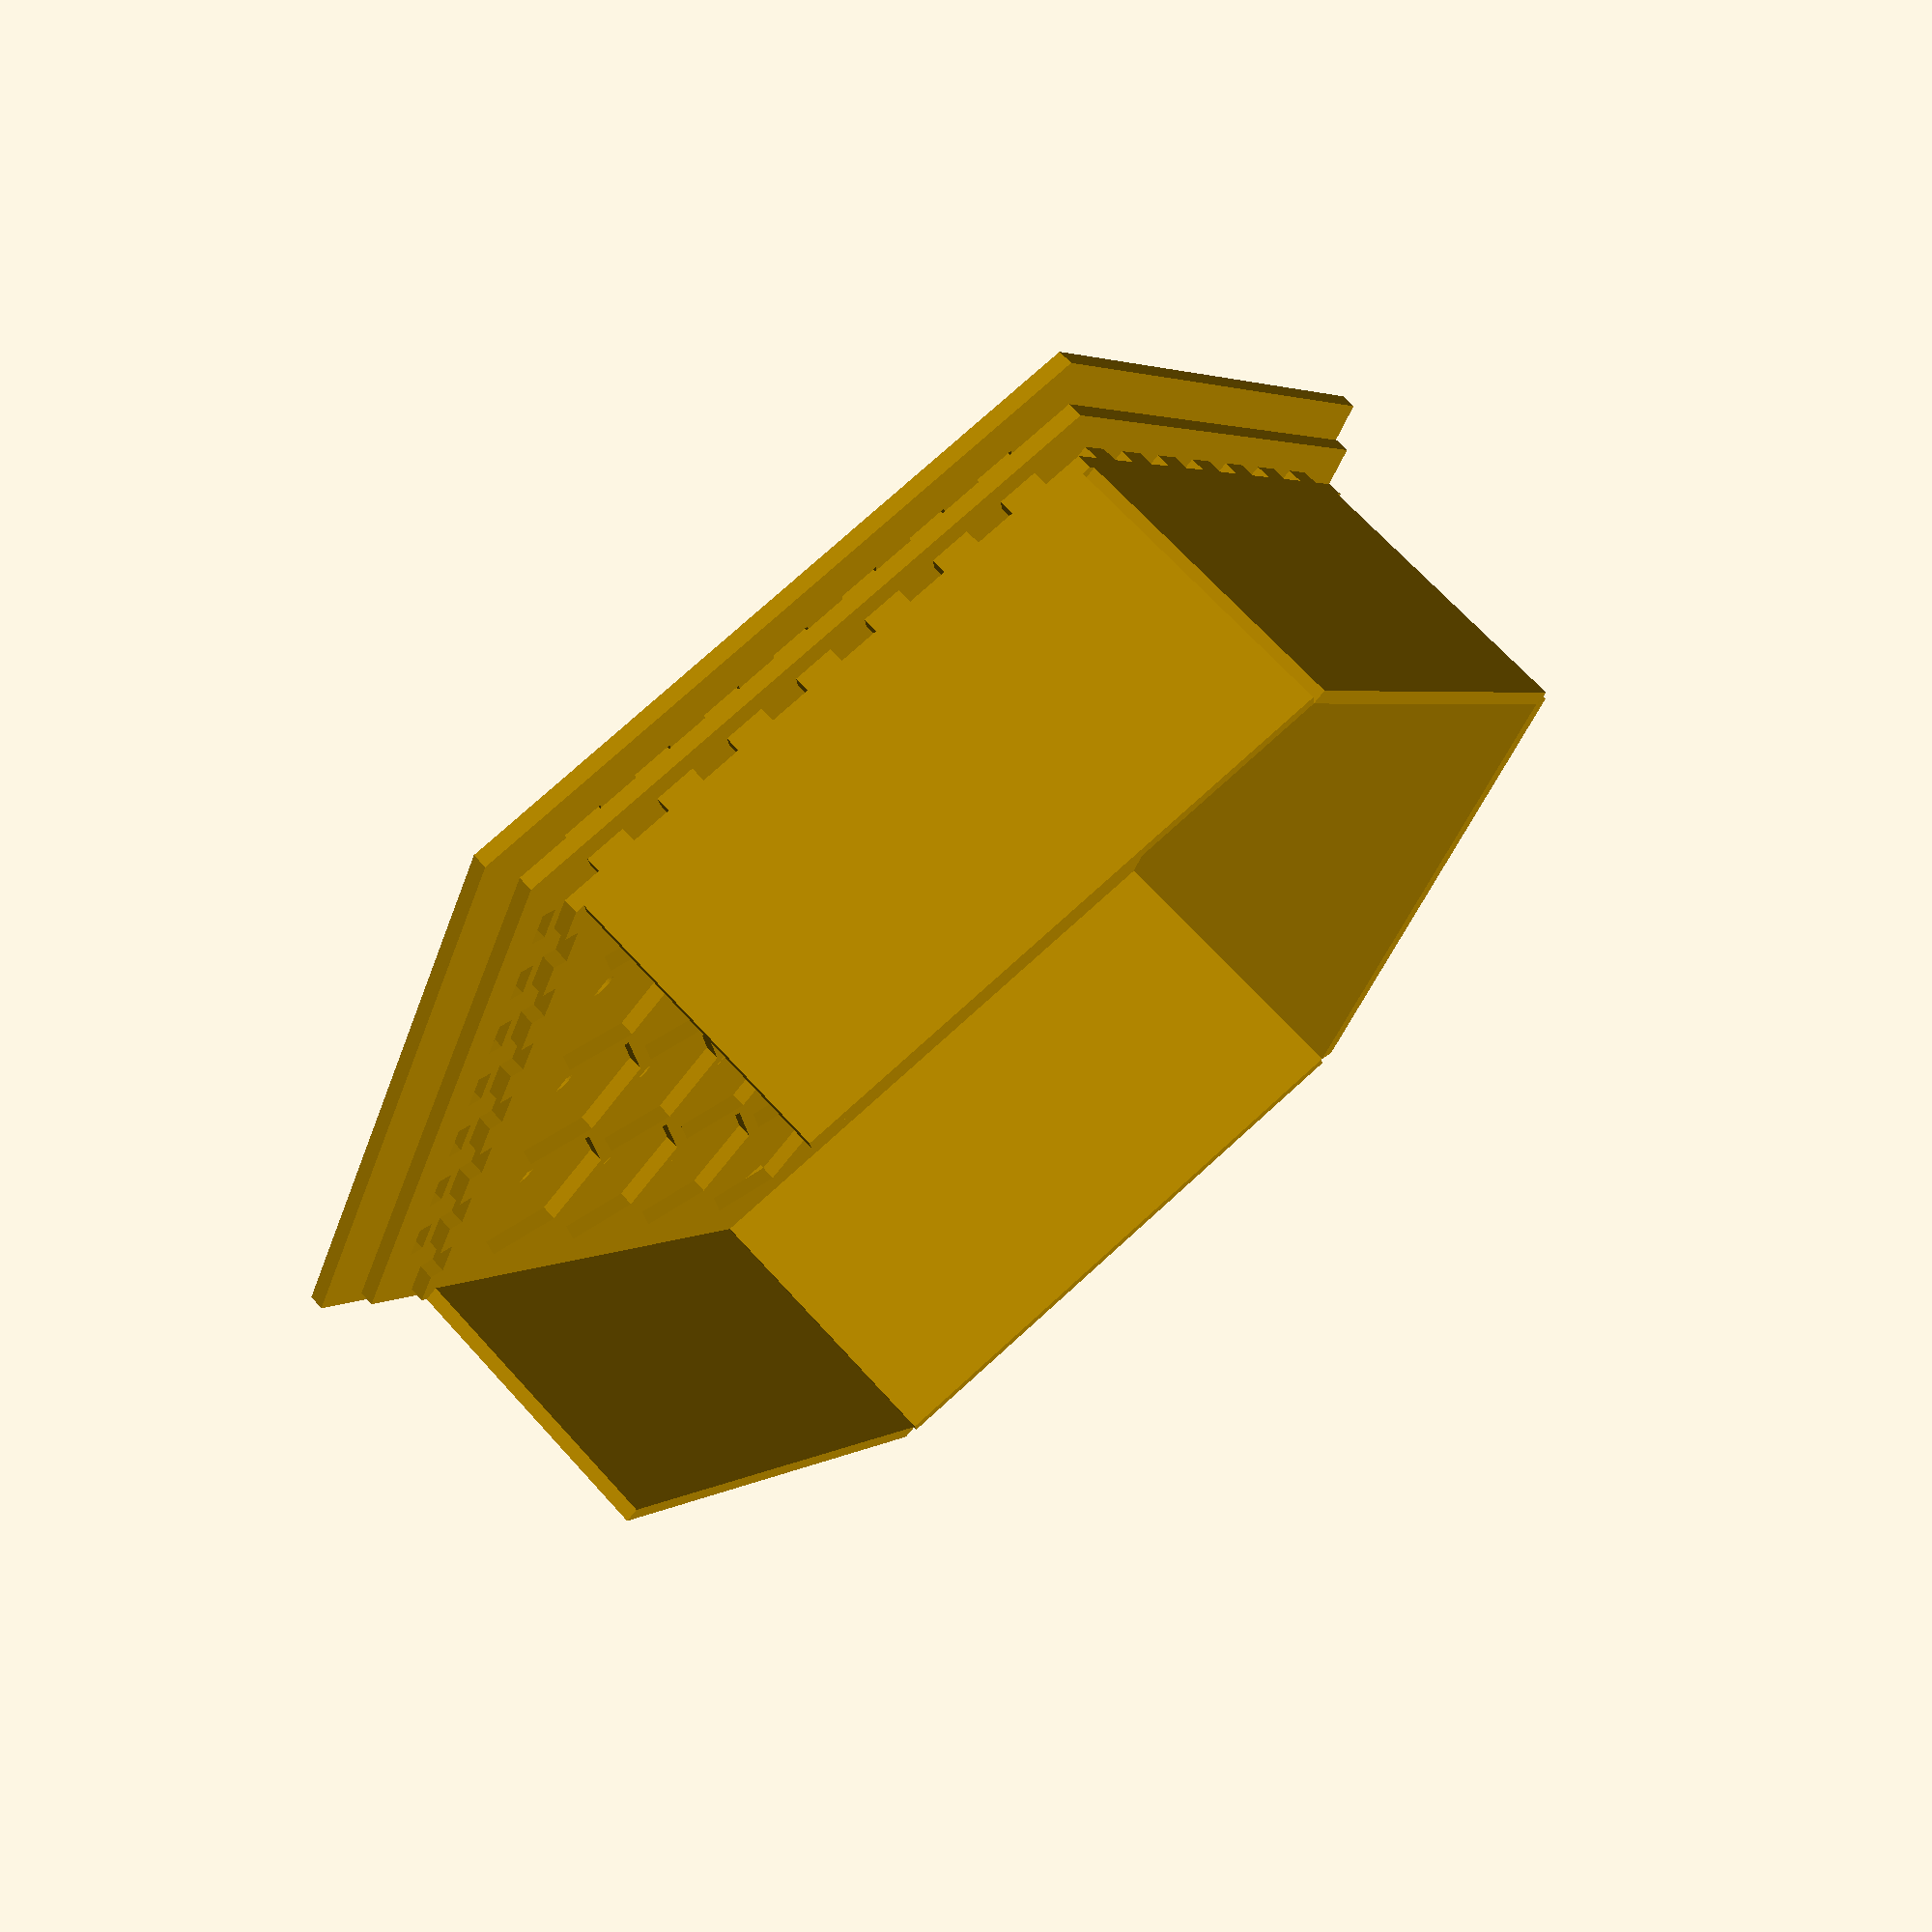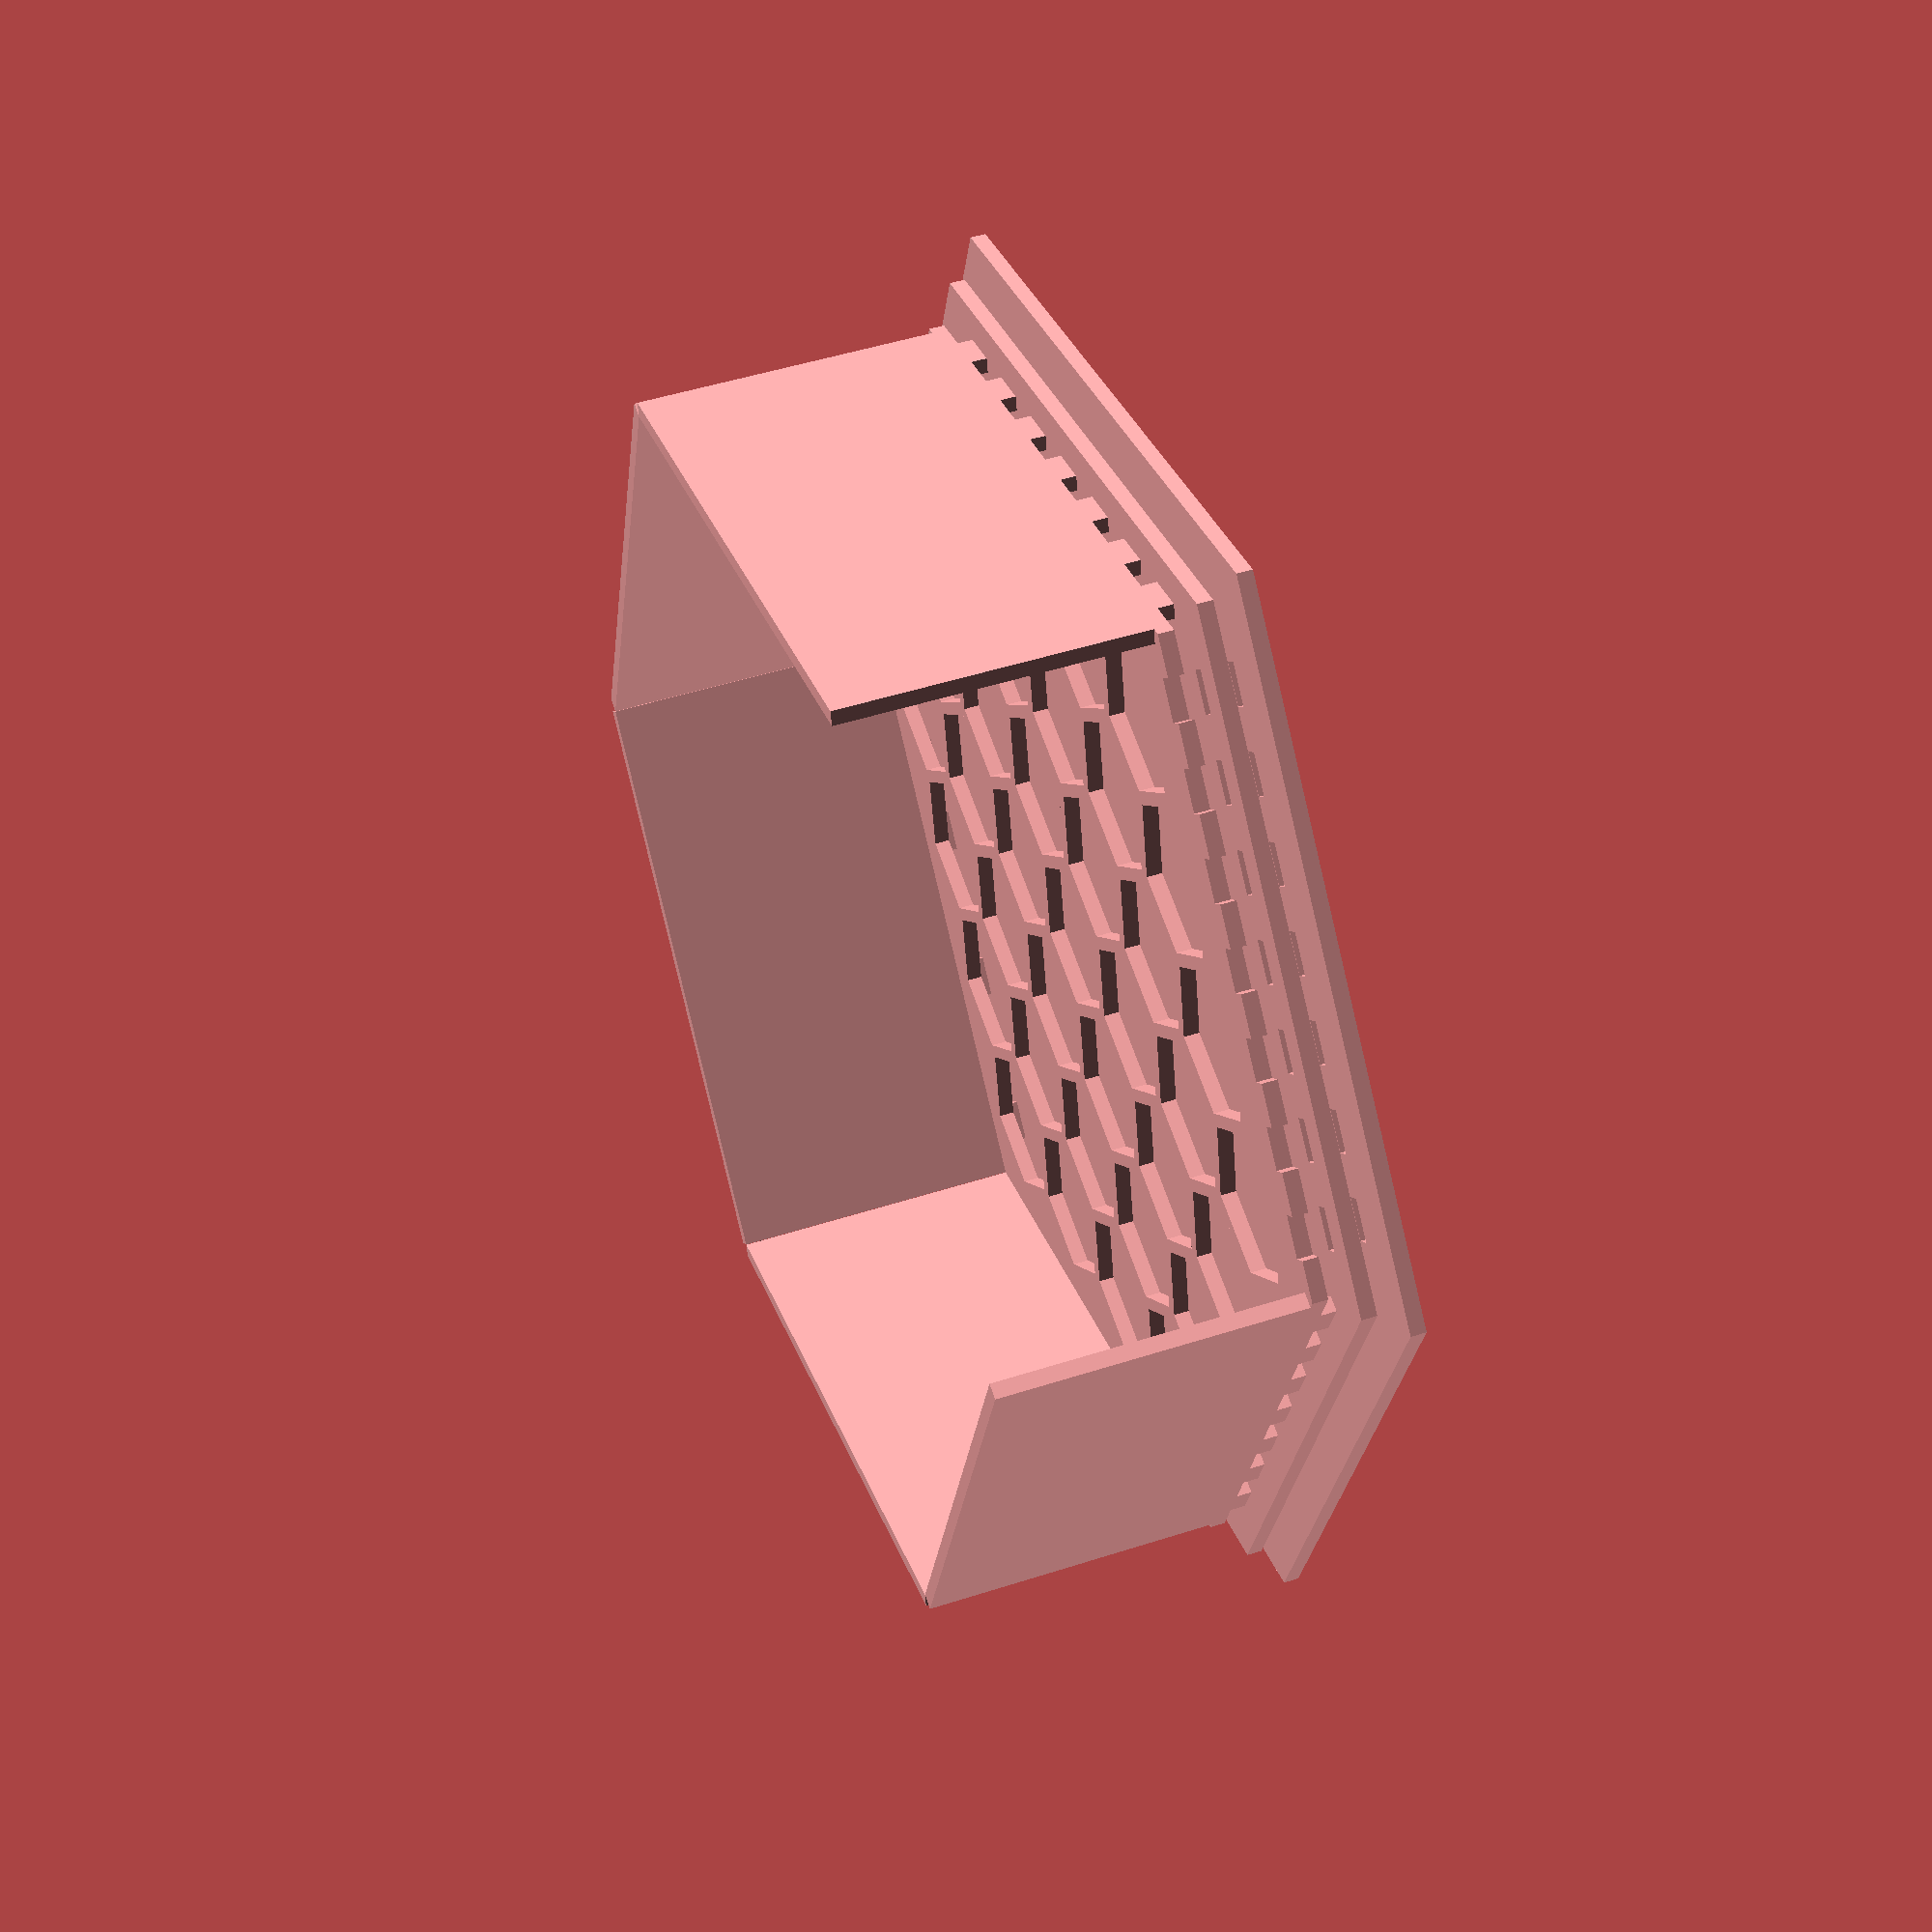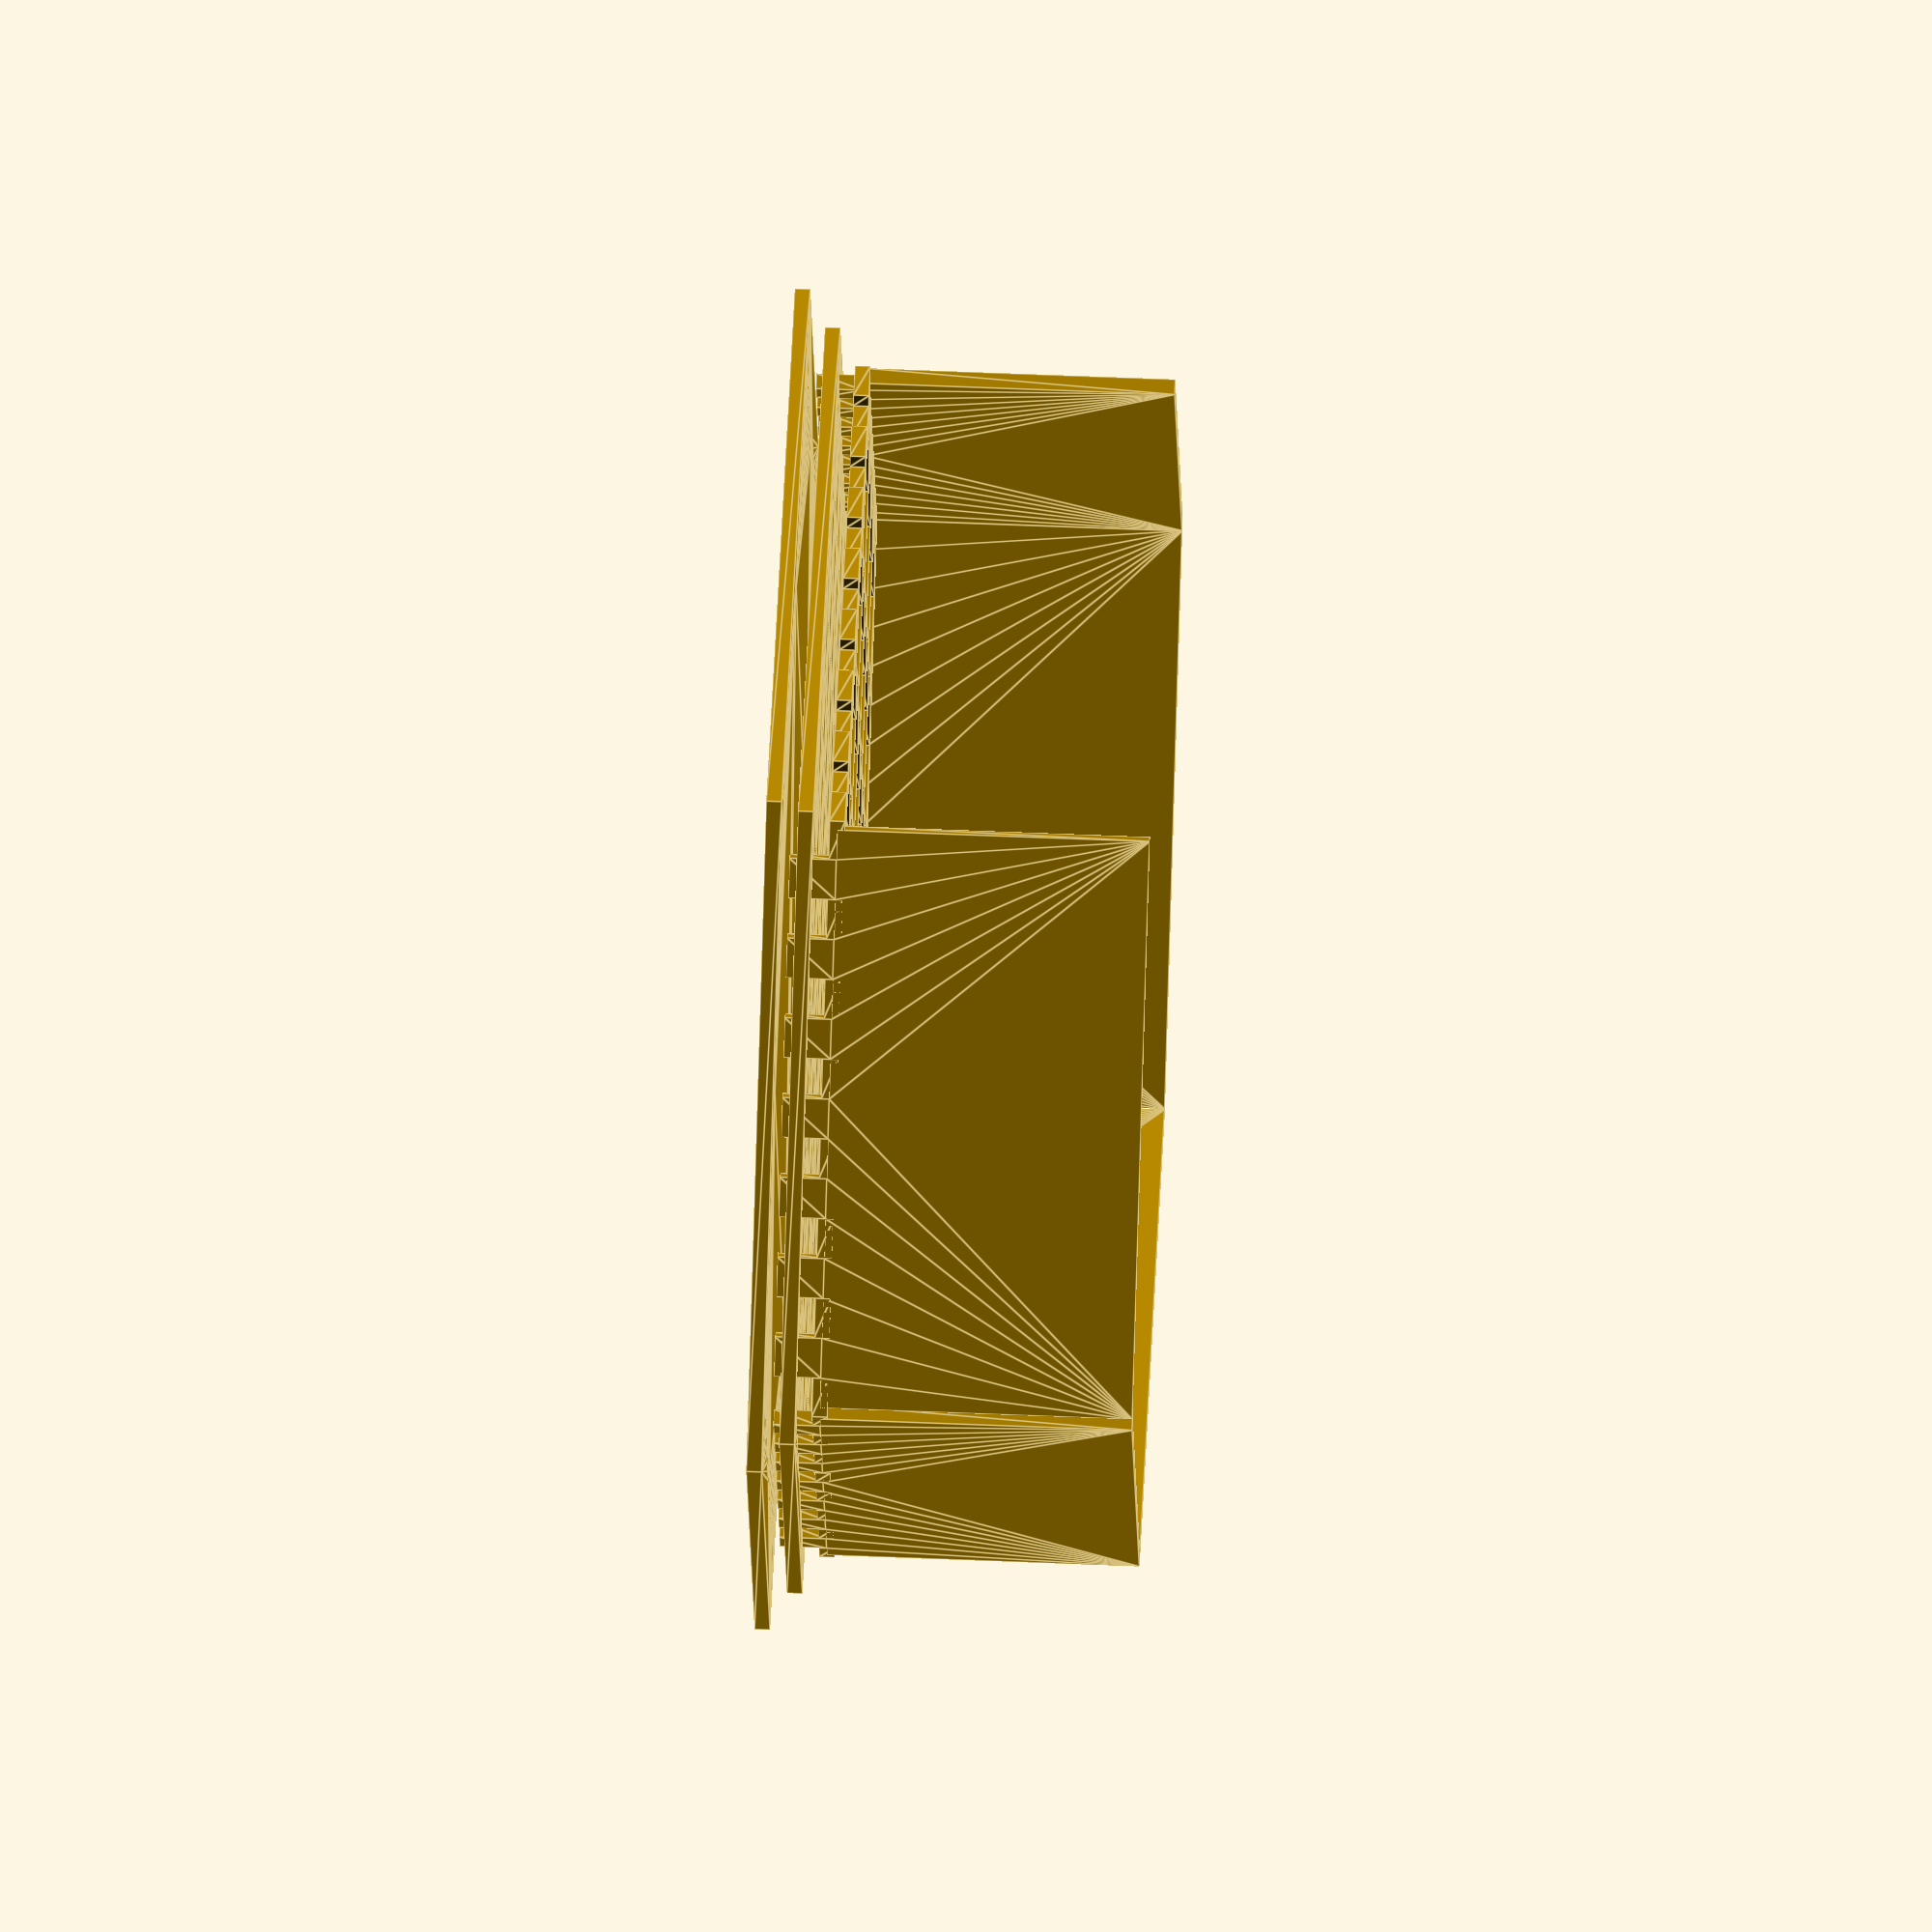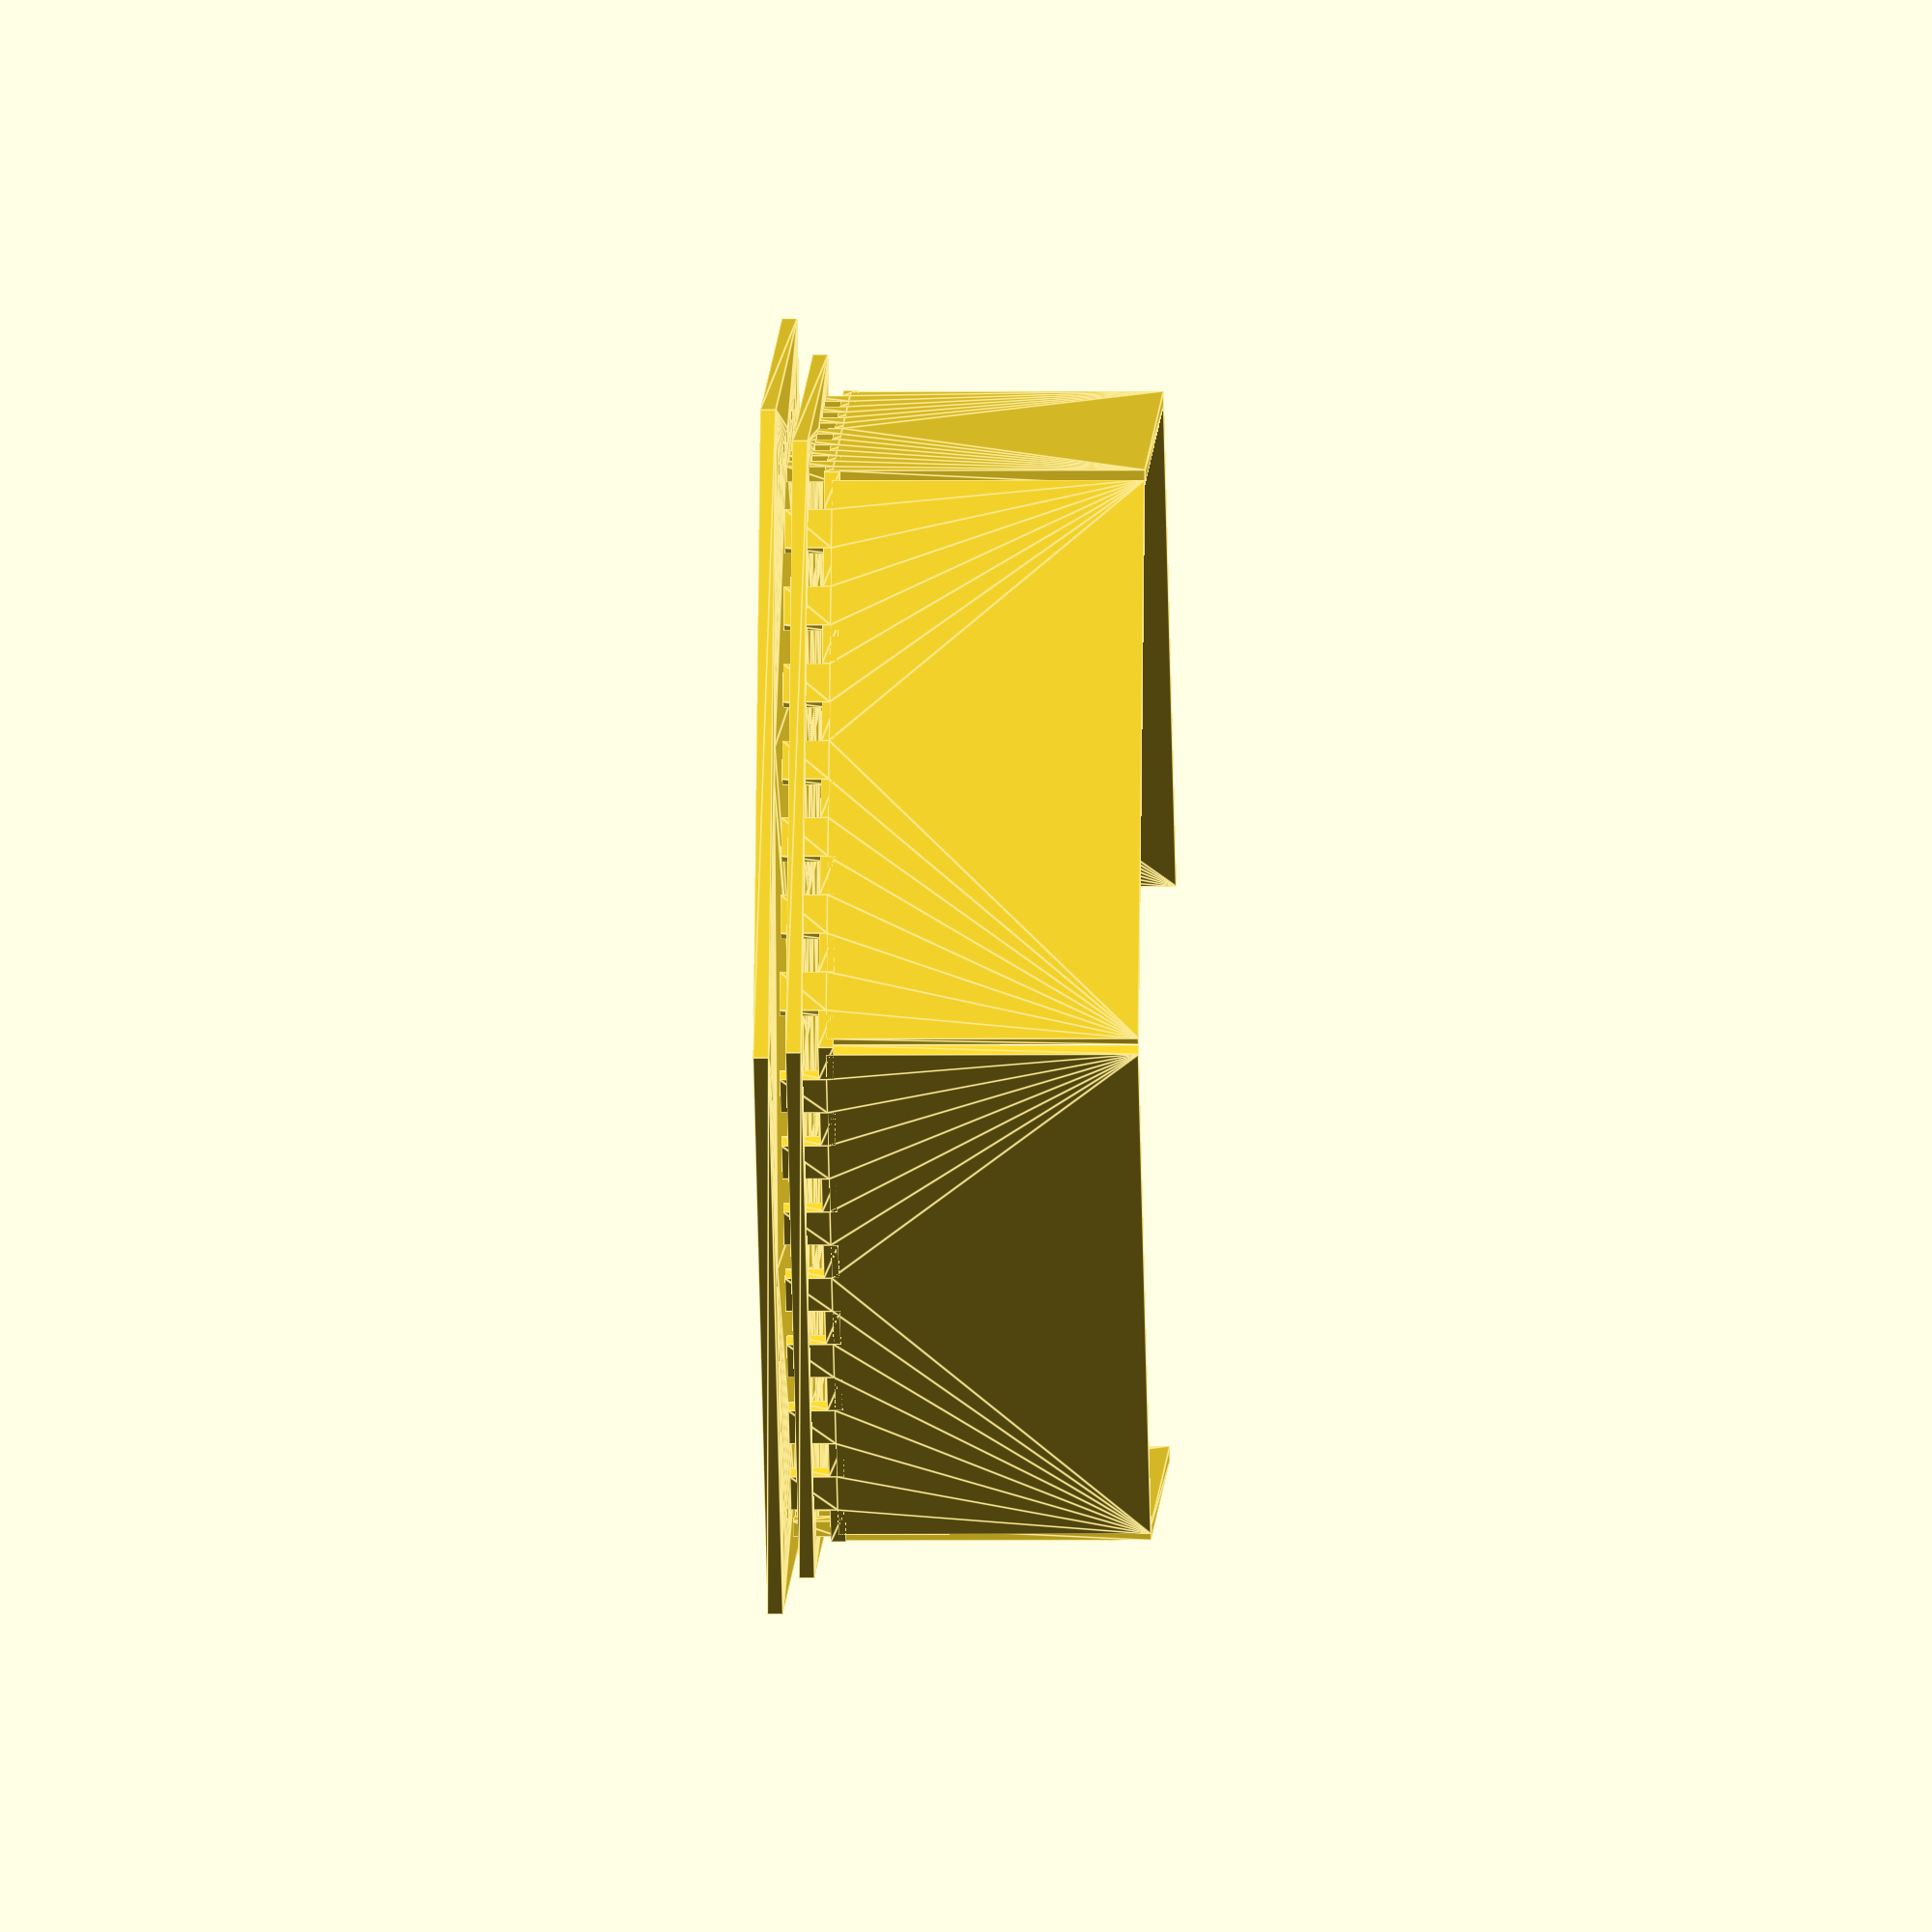
<openscad>


translate(v = [0, 0, 0]) {
	rotate(a = [0, 0, 0]) {
		linear_extrude(center = true, height = 4) {
			polygon(paths = [[0, 1, 2, 3], [4, 5, 6, 7], [8, 9, 10, 11], [12, 13, 14, 15], [16, 17, 18, 19], [20, 21, 22, 23], [24, 25, 26, 27], [28, 29, 30, 31], [32, 33, 34, 35], [36, 37, 38, 39], [40, 41, 42, 43], [44, 45, 46, 47], [48, 49, 50, 51], [52, 53, 54, 55], [56, 57, 58, 59], [60, 61, 62, 63], [64, 65, 66, 67], [68, 69, 70, 71], [72, 73, 74, 75], [76, 77, 78, 79], [80, 81, 82, 83], [84, 85, 86, 87], [88, 89, 90, 91], [92, 93, 94, 95], [96, 97, 98, 99], [100, 101, 102, 103], [104, 105, 106, 107], [108, 109, 110, 111], [112, 113, 114, 115], [116, 117, 118, 119], [120, 121, 122, 123], [124, 125, 126, 127], [128, 129, 130, 131], [132, 133, 134, 135], [136, 137, 138, 139], [140, 141, 142, 143], [144, 145, 146, 147], [148, 149, 150, 151], [152, 153, 154, 155], [156, 157, 158, 159], [160, 161, 162, 163], [164, 165, 166, 167], [168, 169, 170, 171, 172, 173]], points = [[58.7046782179, 138.0705080757], [58.7046782179, 134.0705080757], [69.3782560757, 134.0705080757], [69.3782560757, 138.0705080757], [16.0103667867, 138.0705080757], [16.0103667867, 134.0705080757], [26.6839446445, 134.0705080757], [26.6839446445, 138.0705080757], [5.3367889289, 138.0705080757], [-5.3367889289, 138.0705080757], [-5.3367889289, 134.0705080757], [5.3367889289, 134.0705080757], [-16.0103667867, 138.0705080757], [-26.6839446445, 138.0705080757], [-26.6839446445, 134.0705080757], [-16.0103667867, 134.0705080757], [48.0311003601, 138.0705080757], [37.3575225023, 138.0705080757], [37.3575225023, 134.0705080757], [48.0311003601, 134.0705080757], [-58.7046782179, 138.0705080757], [-69.3782560757, 138.0705080757], [-69.3782560757, 134.0705080757], [-58.7046782179, 134.0705080757], [-37.3575225023, 138.0705080757], [-48.0311003601, 138.0705080757], [-48.0311003601, 134.0705080757], [-37.3575225023, 134.0705080757], [84.8834394691, 129.1185862697], [81.4193378540, 127.1185862697], [86.7561267829, 117.8749966956], [90.2202283980, 119.8749966956], [-84.8834394691, 129.1185862697], [-90.2202283980, 119.8749966956], [-86.7561267829, 117.8749966956], [-81.4193378540, 127.1185862697], [-95.5570173269, 110.6314071214], [-100.8938062558, 101.3878175473], [-97.4297046407, 99.3878175473], [-92.0929157118, 108.6314071214], [95.5570173269, 110.6314071214], [92.0929157118, 108.6314071214], [97.4297046407, 99.3878175473], [100.8938062558, 101.3878175473], [106.2305951847, 92.1442279732], [102.7664935696, 90.1442279732], [108.1032824985, 80.9006383990], [111.5673841136, 82.9006383990], [-106.2305951847, 92.1442279732], [-111.5673841136, 82.9006383990], [-108.1032824985, 80.9006383990], [-102.7664935696, 90.1442279732], [116.9041730425, 73.6570488249], [113.4400714274, 71.6570488249], [118.7768603563, 62.4134592508], [122.2409619714, 64.4134592508], [-116.9041730425, 73.6570488249], [-122.2409619714, 64.4134592508], [-118.7768603563, 62.4134592508], [-113.4400714274, 71.6570488249], [127.5777509003, 55.1698696766], [124.1136492852, 53.1698696766], [129.4504382141, 43.9262801025], [132.9145398292, 45.9262801025], [-127.5777509003, 55.1698696766], [-132.9145398292, 45.9262801025], [-129.4504382141, 43.9262801025], [-124.1136492852, 53.1698696766], [138.2513287581, 36.6826905284], [134.7872271430, 34.6826905284], [140.1240160719, 25.4391009543], [143.5881176870, 27.4391009543], [-138.2513287581, 36.6826905284], [-143.5881176870, 27.4391009543], [-140.1240160719, 25.4391009543], [-134.7872271430, 34.6826905284], [148.9249066159, 18.1955113801], [145.4608050008, 16.1955113801], [150.7975939297, 6.9519218060], [154.2616955448, 8.9519218060], [-148.9249066159, 18.1955113801], [-154.2616955448, 8.9519218060], [-150.7975939297, 6.9519218060], [-145.4608050008, 16.1955113801], [150.7975939297, -6.9519218060], [145.4608050008, -16.1955113801], [148.9249066159, -18.1955113801], [154.2616955448, -8.9519218060], [-150.7975939297, -6.9519218060], [-154.2616955448, -8.9519218060], [-148.9249066159, -18.1955113801], [-145.4608050008, -16.1955113801], [-140.1240160719, -25.4391009543], [-143.5881176870, -27.4391009543], [-138.2513287581, -36.6826905284], [-134.7872271430, -34.6826905284], [140.1240160719, -25.4391009543], [134.7872271430, -34.6826905284], [138.2513287581, -36.6826905284], [143.5881176870, -27.4391009543], [129.4504382141, -43.9262801025], [124.1136492852, -53.1698696766], [127.5777509003, -55.1698696766], [132.9145398292, -45.9262801025], [-129.4504382141, -43.9262801025], [-132.9145398292, -45.9262801025], [-127.5777509003, -55.1698696766], [-124.1136492852, -53.1698696766], [118.7768603563, -62.4134592508], [113.4400714274, -71.6570488249], [116.9041730425, -73.6570488249], [122.2409619714, -64.4134592508], [-118.7768603563, -62.4134592508], [-122.2409619714, -64.4134592508], [-116.9041730425, -73.6570488249], [-113.4400714274, -71.6570488249], [108.1032824985, -80.9006383990], [102.7664935696, -90.1442279732], [106.2305951847, -92.1442279732], [111.5673841136, -82.9006383990], [-108.1032824985, -80.9006383990], [-111.5673841136, -82.9006383990], [-106.2305951847, -92.1442279732], [-102.7664935696, -90.1442279732], [97.4297046407, -99.3878175473], [92.0929157118, -108.6314071214], [95.5570173269, -110.6314071214], [100.8938062558, -101.3878175473], [-97.4297046407, -99.3878175473], [-100.8938062558, -101.3878175473], [-95.5570173269, -110.6314071214], [-92.0929157118, -108.6314071214], [86.7561267829, -117.8749966956], [81.4193378540, -127.1185862697], [84.8834394691, -129.1185862697], [90.2202283980, -119.8749966956], [-86.7561267829, -117.8749966956], [-90.2202283980, -119.8749966956], [-84.8834394691, -129.1185862697], [-81.4193378540, -127.1185862697], [58.7046782179, -134.0705080757], [58.7046782179, -138.0705080757], [69.3782560757, -138.0705080757], [69.3782560757, -134.0705080757], [16.0103667867, -134.0705080757], [16.0103667867, -138.0705080757], [26.6839446445, -138.0705080757], [26.6839446445, -134.0705080757], [5.3367889289, -134.0705080757], [-5.3367889289, -134.0705080757], [-5.3367889289, -138.0705080757], [5.3367889289, -138.0705080757], [-16.0103667867, -134.0705080757], [-26.6839446445, -134.0705080757], [-26.6839446445, -138.0705080757], [-16.0103667867, -138.0705080757], [48.0311003601, -134.0705080757], [37.3575225023, -134.0705080757], [37.3575225023, -138.0705080757], [48.0311003601, -138.0705080757], [-58.7046782179, -134.0705080757], [-69.3782560757, -134.0705080757], [-69.3782560757, -138.0705080757], [-58.7046782179, -138.0705080757], [-48.0311003601, -134.0705080757], [-48.0311003601, -138.0705080757], [-37.3575225023, -138.0705080757], [-37.3575225023, -134.0705080757], [179.4300900093, 0.0000000000], [89.7150450046, -155.3910161514], [-89.7150450046, -155.3910161514], [-179.4300900093, -0.0000000000], [-89.7150450046, 155.3910161514], [89.7150450046, 155.3910161514]]);
		}
	}
}
translate(v = [0, 0, 8]) {
	rotate(a = [0, 0, 0]) {
		linear_extrude(center = true, height = 4) {
			polygon(paths = [[0, 1, 2, 3], [4, 5, 6, 7], [8, 9, 10, 11], [12, 13, 14, 15], [16, 17, 18, 19], [20, 21, 22, 23], [24, 25, 26, 27], [28, 29, 30, 31], [32, 33, 34, 35], [36, 37, 38, 39], [40, 41, 42, 43], [44, 45, 46, 47, 48, 49, 50, 51, 52, 53, 54, 55, 56, 57, 58, 59, 60, 61, 62, 63, 64, 65, 66, 67, 68, 69, 70, 71, 72, 73, 74, 75, 76, 77, 78, 79, 80, 81, 82, 83, 84, 85, 86, 87, 88, 89, 90, 91, 92, 93, 94, 95, 96, 97], [98, 99, 100, 101, 102, 103, 104, 105, 106, 107, 108, 109, 110, 111, 112, 113, 114, 115, 116, 117, 118, 119, 120, 121, 122, 123, 124, 125, 126, 127, 128, 129, 130, 131, 132, 133, 134, 135, 136, 137, 138, 139, 140, 141, 142, 143, 144, 145, 146, 147, 148, 149, 150, 151], [152, 153, 154, 155, 156, 157, 158, 159, 160, 161, 162, 163, 164, 165, 166, 167, 168, 169, 170, 171, 172, 173, 174, 175, 176, 177, 178, 179, 180, 181, 182, 183, 184, 185, 186, 187, 188, 189, 190, 191, 192, 193, 194, 195, 196, 197, 198, 199, 200, 201, 202, 203, 204, 205], [206, 207, 208, 209, 210, 211, 212, 213, 214, 215, 216, 217, 218, 219, 220, 221, 222, 223, 224, 225, 226, 227, 228, 229, 230, 231, 232, 233, 234, 235, 236, 237, 238, 239, 240, 241, 242, 243, 244, 245, 246, 247, 248, 249, 250, 251, 252, 253, 254, 255, 256, 257, 258, 259], [260, 261, 262, 263], [264, 265, 266, 267], [268, 269, 270, 271, 272, 273, 274, 275, 276, 277, 278, 279, 280, 281, 282, 283, 284, 285, 286, 287, 288, 289, 290, 291, 292, 293, 294, 295, 296, 297, 298, 299, 300, 301, 302, 303, 304, 305, 306, 307, 308, 309, 310, 311, 312, 313, 314, 315, 316, 317, 318, 319, 320, 321], [322, 323, 324, 325, 326, 327, 328, 329, 330, 331, 332, 333, 334, 335, 336, 337, 338, 339, 340, 341, 342, 343, 344, 345, 346, 347, 348, 349, 350, 351, 352, 353, 354, 355, 356, 357, 358, 359, 360, 361, 362, 363, 364, 365, 366, 367, 368, 369, 370, 371, 372, 373, 374, 375], [376, 377, 378, 379, 380, 381, 382, 383, 384, 385, 386, 387, 388, 389, 390, 391, 392, 393, 394, 395, 396, 397, 398, 399, 400, 401, 402, 403, 404, 405, 406, 407, 408, 409, 410, 411, 412, 413, 414, 415, 416, 417, 418, 419, 420, 421, 422, 423, 424, 425, 426, 427, 428, 429], [430, 431, 432, 433, 434, 435, 436, 437, 438, 439, 440, 441, 442, 443, 444, 445, 446, 447, 448, 449, 450, 451, 452, 453, 454, 455, 456, 457, 458, 459, 460, 461, 462, 463, 464, 465, 466, 467, 468, 469, 470, 471, 472, 473, 474, 475, 476, 477, 478, 479, 480, 481, 482, 483], [484, 485, 486, 487, 488, 489, 490, 491, 492, 493, 494, 495, 496, 497, 498, 499, 500, 501, 502, 503, 504, 505, 506, 507, 508, 509, 510, 511, 512, 513, 514, 515, 516, 517, 518, 519, 520, 521, 522, 523, 524, 525, 526, 527, 528, 529, 530, 531, 532, 533, 534, 535, 536, 537], [538, 539, 540, 541], [542, 543, 544, 545], [546, 547, 548, 549], [550, 551, 552, 553], [554, 555, 556, 557, 558, 559, 560, 561, 562, 563, 564, 565, 566, 567, 568, 569, 570, 571, 572, 573, 574, 575, 576, 577, 578, 579, 580, 581, 582, 583, 584, 585, 586, 587, 588, 589, 590, 591, 592, 593, 594, 595, 596, 597, 598, 599, 600, 601, 602, 603, 604, 605, 606, 607], [608, 609, 610, 611, 612, 613, 614, 615, 616, 617, 618, 619, 620, 621, 622, 623, 624, 625, 626, 627, 628, 629, 630, 631, 632, 633, 634, 635, 636, 637, 638, 639, 640, 641, 642, 643, 644, 645, 646, 647, 648, 649, 650, 651, 652, 653, 654, 655, 656, 657, 658, 659, 660, 661], [662, 663, 664, 665, 666, 667, 668, 669, 670, 671, 672, 673, 674, 675, 676, 677, 678, 679, 680, 681, 682, 683, 684, 685, 686, 687, 688, 689, 690, 691, 692, 693, 694, 695, 696, 697, 698, 699, 700, 701, 702, 703, 704, 705, 706, 707, 708, 709, 710, 711, 712, 713, 714, 715], [716, 717, 718, 719, 720, 721, 722, 723, 724, 725, 726, 727, 728, 729, 730, 731, 732, 733, 734, 735, 736, 737, 738, 739, 740, 741, 742, 743, 744, 745, 746, 747, 748, 749, 750, 751, 752, 753, 754, 755, 756, 757, 758, 759, 760, 761, 762, 763, 764, 765, 766, 767, 768, 769], [770, 771, 772, 773, 774, 775, 776, 777, 778, 779, 780, 781, 782, 783, 784, 785, 786, 787, 788, 789, 790, 791, 792, 793, 794, 795, 796, 797, 798, 799, 800, 801, 802, 803, 804, 805, 806, 807, 808, 809, 810, 811, 812, 813, 814, 815, 816, 817, 818, 819, 820, 821, 822, 823], [824, 825, 826, 827, 828, 829, 830, 831, 832, 833, 834, 835, 836, 837, 838, 839, 840, 841, 842, 843, 844, 845, 846, 847, 848, 849, 850, 851, 852, 853, 854, 855, 856, 857, 858, 859, 860, 861, 862, 863, 864, 865, 866, 867, 868, 869, 870, 871, 872, 873, 874, 875, 876, 877], [878, 879, 880, 881], [882, 883, 884, 885], [886, 887, 888, 889], [890, 891, 892, 893], [894, 895, 896, 897, 898, 899, 900, 901, 902, 903, 904, 905, 906, 907, 908, 909, 910, 911, 912, 913, 914, 915, 916, 917, 918, 919, 920, 921, 922, 923, 924, 925, 926, 927, 928, 929, 930, 931, 932, 933, 934, 935, 936, 937, 938, 939, 940, 941, 942, 943, 944, 945, 946, 947], [948, 949, 950, 951, 952, 953, 954, 955, 956, 957, 958, 959, 960, 961, 962, 963, 964, 965, 966, 967, 968, 969, 970, 971, 972, 973, 974, 975, 976, 977, 978, 979, 980, 981, 982, 983, 984, 985, 986, 987, 988, 989, 990, 991, 992, 993, 994, 995, 996, 997, 998, 999, 1000, 1001], [1002, 1003, 1004, 1005, 1006, 1007, 1008, 1009, 1010, 1011, 1012, 1013, 1014, 1015, 1016, 1017, 1018, 1019, 1020, 1021, 1022, 1023, 1024, 1025, 1026, 1027, 1028, 1029, 1030, 1031, 1032, 1033, 1034, 1035, 1036, 1037, 1038, 1039, 1040, 1041, 1042, 1043, 1044, 1045, 1046, 1047, 1048, 1049, 1050, 1051, 1052, 1053, 1054, 1055], [1056, 1057, 1058, 1059, 1060, 1061, 1062, 1063, 1064, 1065, 1066, 1067, 1068, 1069, 1070, 1071, 1072, 1073, 1074, 1075, 1076, 1077, 1078, 1079, 1080, 1081, 1082, 1083, 1084, 1085, 1086, 1087, 1088, 1089, 1090, 1091, 1092, 1093, 1094, 1095, 1096, 1097, 1098, 1099, 1100, 1101, 1102, 1103, 1104, 1105, 1106, 1107, 1108, 1109], [1110, 1111, 1112, 1113, 1114, 1115, 1116, 1117, 1118, 1119, 1120, 1121, 1122, 1123, 1124, 1125, 1126, 1127, 1128, 1129, 1130, 1131, 1132, 1133, 1134, 1135, 1136, 1137, 1138, 1139, 1140, 1141, 1142, 1143, 1144, 1145, 1146, 1147, 1148, 1149, 1150, 1151, 1152, 1153, 1154, 1155, 1156, 1157, 1158, 1159, 1160, 1161, 1162, 1163], [1164, 1165, 1166, 1167, 1168, 1169, 1170, 1171, 1172, 1173, 1174, 1175, 1176, 1177, 1178, 1179, 1180, 1181, 1182, 1183, 1184, 1185, 1186, 1187, 1188, 1189, 1190, 1191, 1192, 1193, 1194, 1195, 1196, 1197, 1198, 1199, 1200, 1201, 1202, 1203, 1204, 1205, 1206, 1207, 1208, 1209, 1210, 1211, 1212, 1213, 1214, 1215, 1216, 1217], [1218, 1219, 1220, 1221, 1222, 1223, 1224, 1225, 1226, 1227, 1228, 1229, 1230, 1231, 1232, 1233, 1234, 1235, 1236, 1237, 1238, 1239, 1240, 1241, 1242, 1243, 1244, 1245, 1246, 1247, 1248, 1249, 1250, 1251, 1252, 1253, 1254, 1255, 1256, 1257, 1258, 1259, 1260, 1261, 1262, 1263, 1264, 1265, 1266, 1267, 1268, 1269, 1270, 1271], [1272, 1273, 1274, 1275], [1276, 1277, 1278, 1279], [1280, 1281, 1282, 1283], [1284, 1285, 1286, 1287], [1288, 1289, 1290, 1291, 1292, 1293, 1294, 1295, 1296, 1297, 1298, 1299, 1300, 1301, 1302, 1303, 1304, 1305, 1306, 1307, 1308, 1309, 1310, 1311, 1312, 1313, 1314, 1315, 1316, 1317, 1318, 1319, 1320, 1321, 1322, 1323, 1324, 1325, 1326, 1327, 1328, 1329, 1330, 1331, 1332, 1333, 1334, 1335, 1336, 1337, 1338, 1339, 1340, 1341], [1342, 1343, 1344, 1345, 1346, 1347, 1348, 1349, 1350, 1351, 1352, 1353, 1354, 1355, 1356, 1357, 1358, 1359, 1360, 1361, 1362, 1363, 1364, 1365, 1366, 1367, 1368, 1369, 1370, 1371, 1372, 1373, 1374, 1375, 1376, 1377, 1378, 1379, 1380, 1381, 1382, 1383, 1384, 1385, 1386, 1387, 1388, 1389, 1390, 1391, 1392, 1393, 1394, 1395], [1396, 1397, 1398, 1399, 1400, 1401, 1402, 1403, 1404, 1405, 1406, 1407, 1408, 1409, 1410, 1411, 1412, 1413, 1414, 1415, 1416, 1417, 1418, 1419, 1420, 1421, 1422, 1423, 1424, 1425, 1426, 1427, 1428, 1429, 1430, 1431, 1432, 1433, 1434, 1435, 1436, 1437, 1438, 1439, 1440, 1441, 1442, 1443, 1444, 1445, 1446, 1447, 1448, 1449], [1450, 1451, 1452, 1453, 1454, 1455, 1456, 1457, 1458, 1459, 1460, 1461, 1462, 1463, 1464, 1465, 1466, 1467, 1468, 1469, 1470, 1471, 1472, 1473, 1474, 1475, 1476, 1477, 1478, 1479, 1480, 1481, 1482, 1483, 1484, 1485, 1486, 1487, 1488, 1489, 1490, 1491, 1492, 1493, 1494, 1495, 1496, 1497, 1498, 1499, 1500, 1501, 1502, 1503], [1504, 1505, 1506, 1507, 1508, 1509, 1510, 1511, 1512, 1513, 1514, 1515, 1516, 1517, 1518, 1519, 1520, 1521, 1522, 1523, 1524, 1525, 1526, 1527, 1528, 1529, 1530, 1531, 1532, 1533, 1534, 1535, 1536, 1537, 1538, 1539, 1540, 1541, 1542, 1543, 1544, 1545, 1546, 1547, 1548, 1549, 1550, 1551, 1552, 1553, 1554, 1555, 1556, 1557], [1558, 1559, 1560, 1561, 1562, 1563, 1564, 1565, 1566, 1567, 1568, 1569, 1570, 1571, 1572, 1573, 1574, 1575, 1576, 1577, 1578, 1579, 1580, 1581, 1582, 1583, 1584, 1585, 1586, 1587, 1588, 1589, 1590, 1591, 1592, 1593, 1594, 1595, 1596, 1597, 1598, 1599, 1600, 1601, 1602, 1603, 1604, 1605, 1606, 1607, 1608, 1609, 1610, 1611], [1612, 1613, 1614, 1615], [1616, 1617, 1618, 1619], [1620, 1621, 1622, 1623], [1624, 1625, 1626, 1627], [1628, 1629, 1630, 1631, 1632, 1633, 1634, 1635, 1636, 1637, 1638, 1639, 1640, 1641, 1642, 1643, 1644, 1645, 1646, 1647, 1648, 1649, 1650, 1651, 1652, 1653, 1654, 1655, 1656, 1657, 1658, 1659, 1660, 1661, 1662, 1663, 1664, 1665, 1666, 1667, 1668, 1669, 1670, 1671, 1672, 1673, 1674, 1675, 1676, 1677, 1678, 1679, 1680, 1681], [1682, 1683, 1684, 1685, 1686, 1687, 1688, 1689, 1690, 1691, 1692, 1693, 1694, 1695, 1696, 1697, 1698, 1699, 1700, 1701, 1702, 1703, 1704, 1705, 1706, 1707, 1708, 1709, 1710, 1711, 1712, 1713, 1714, 1715, 1716, 1717, 1718, 1719, 1720, 1721, 1722, 1723, 1724, 1725, 1726, 1727, 1728, 1729, 1730, 1731, 1732, 1733, 1734, 1735], [1736, 1737, 1738, 1739, 1740, 1741, 1742, 1743, 1744, 1745, 1746, 1747, 1748, 1749, 1750, 1751, 1752, 1753, 1754, 1755, 1756, 1757, 1758, 1759, 1760, 1761, 1762, 1763, 1764, 1765, 1766, 1767, 1768, 1769, 1770, 1771, 1772, 1773, 1774, 1775, 1776, 1777, 1778, 1779, 1780, 1781, 1782, 1783, 1784, 1785, 1786, 1787, 1788, 1789], [1790, 1791, 1792, 1793, 1794, 1795, 1796, 1797, 1798, 1799, 1800, 1801, 1802, 1803, 1804, 1805, 1806, 1807, 1808, 1809, 1810, 1811, 1812, 1813, 1814, 1815, 1816, 1817, 1818, 1819, 1820, 1821, 1822, 1823, 1824, 1825, 1826, 1827, 1828, 1829, 1830, 1831, 1832, 1833, 1834, 1835, 1836, 1837, 1838, 1839, 1840, 1841, 1842, 1843], [1844, 1845, 1846, 1847, 1848, 1849, 1850, 1851, 1852, 1853, 1854, 1855, 1856, 1857, 1858, 1859, 1860, 1861, 1862, 1863, 1864, 1865, 1866, 1867, 1868, 1869, 1870, 1871, 1872, 1873, 1874, 1875, 1876, 1877, 1878, 1879, 1880, 1881, 1882, 1883, 1884, 1885, 1886, 1887, 1888, 1889, 1890, 1891, 1892, 1893, 1894, 1895, 1896, 1897], [1898, 1899, 1900, 1901], [1902, 1903, 1904, 1905], [1906, 1907, 1908, 1909, 1910, 1911, 1912, 1913, 1914, 1915, 1916, 1917, 1918, 1919, 1920, 1921, 1922, 1923, 1924, 1925, 1926, 1927, 1928, 1929, 1930, 1931, 1932, 1933, 1934, 1935, 1936, 1937, 1938, 1939, 1940, 1941, 1942, 1943, 1944, 1945, 1946, 1947, 1948, 1949, 1950, 1951, 1952, 1953, 1954, 1955, 1956, 1957, 1958, 1959], [1960, 1961, 1962, 1963, 1964, 1965, 1966, 1967, 1968, 1969, 1970, 1971, 1972, 1973, 1974, 1975, 1976, 1977, 1978, 1979, 1980, 1981, 1982, 1983, 1984, 1985, 1986, 1987, 1988, 1989, 1990, 1991, 1992, 1993, 1994, 1995, 1996, 1997, 1998, 1999, 2000, 2001, 2002, 2003, 2004, 2005, 2006, 2007, 2008, 2009, 2010, 2011, 2012, 2013], [2014, 2015, 2016, 2017, 2018, 2019, 2020, 2021, 2022, 2023, 2024, 2025, 2026, 2027, 2028, 2029, 2030, 2031, 2032, 2033, 2034, 2035, 2036, 2037, 2038, 2039, 2040, 2041, 2042, 2043, 2044, 2045, 2046, 2047, 2048, 2049, 2050, 2051, 2052, 2053, 2054, 2055, 2056, 2057, 2058, 2059, 2060, 2061, 2062, 2063, 2064, 2065, 2066, 2067], [2068, 2069, 2070, 2071, 2072, 2073, 2074, 2075, 2076, 2077, 2078, 2079, 2080, 2081, 2082, 2083, 2084, 2085, 2086, 2087, 2088, 2089, 2090, 2091, 2092, 2093, 2094, 2095, 2096, 2097, 2098, 2099, 2100, 2101, 2102, 2103, 2104, 2105, 2106, 2107, 2108, 2109, 2110, 2111, 2112, 2113, 2114, 2115, 2116, 2117, 2118, 2119, 2120, 2121], [2122, 2123, 2124, 2125], [2126, 2127, 2128, 2129], [2130, 2131, 2132, 2133], [2134, 2135, 2136, 2137], [2138, 2139, 2140, 2141], [2142, 2143, 2144, 2145], [2146, 2147, 2148, 2149], [2150, 2151, 2152, 2153], [2154, 2155, 2156, 2157], [2158, 2159, 2160, 2161], [2162, 2163, 2164, 2165], [2166, 2167, 2168, 2169, 2170, 2171]], points = [[58.7046782179, 138.0705080757], [58.7046782179, 134.0705080757], [69.3782560757, 134.0705080757], [69.3782560757, 138.0705080757], [16.0103667867, 138.0705080757], [16.0103667867, 134.0705080757], [26.6839446445, 134.0705080757], [26.6839446445, 138.0705080757], [5.3367889289, 138.0705080757], [-5.3367889289, 138.0705080757], [-5.3367889289, 134.0705080757], [5.3367889289, 134.0705080757], [-16.0103667867, 138.0705080757], [-26.6839446445, 138.0705080757], [-26.6839446445, 134.0705080757], [-16.0103667867, 134.0705080757], [48.0311003601, 138.0705080757], [37.3575225023, 138.0705080757], [37.3575225023, 134.0705080757], [48.0311003601, 134.0705080757], [-58.7046782179, 138.0705080757], [-69.3782560757, 138.0705080757], [-69.3782560757, 134.0705080757], [-58.7046782179, 134.0705080757], [-37.3575225023, 138.0705080757], [-48.0311003601, 138.0705080757], [-48.0311003601, 134.0705080757], [-37.3575225023, 134.0705080757], [84.8834394691, 129.1185862697], [81.4193378540, 127.1185862697], [86.7561267829, 117.8749966956], [90.2202283980, 119.8749966956], [-84.8834394691, 129.1185862697], [-90.2202283980, 119.8749966956], [-86.7561267829, 117.8749966956], [-81.4193378540, 127.1185862697], [-95.5570173269, 110.6314071214], [-100.8938062558, 101.3878175473], [-97.4297046407, 99.3878175473], [-92.0929157118, 108.6314071214], [95.5570173269, 110.6314071214], [92.0929157118, 108.6314071214], [97.4297046407, 99.3878175473], [100.8938062558, 101.3878175473], [59.7557528611, 108.5000000000], [59.1752882905, 108.4661917887], [58.6026735074, 108.3652243529], [58.0456521445, 108.1984631039], [57.5117569601, 107.9681632016], [57.0082079708, 107.6774390571], [56.5418148127, 107.3302222156], [56.1188846533, 106.9312081893], [55.7451368974, 106.4857929585], [55.4256258422, 106.0000000000], [55.1646723267, 105.4803988302], [54.9658052995, 104.9340161636], [54.8317140961, 104.3682408883], [54.7642120698, 103.7907241446], [54.7642120698, 103.2092758554], [54.8317140961, 102.6317591117], [54.9658052995, 102.0659838364], [55.1646723267, 101.5196011698], [55.4256258422, 101.0000000000], [55.7451368974, 100.5142070415], [56.1188846533, 100.0687918107], [56.5418148127, 99.6697777844], [57.0082079708, 99.3225609429], [57.5117569601, 99.0318367984], [58.0456521445, 98.8015368961], [58.6026735074, 98.6347756471], [59.1752882905, 98.5338082113], [59.7557528611, 98.5000000000], [60.3362174318, 98.5338082113], [60.9088322148, 98.6347756471], [61.4658535778, 98.8015368961], [61.9997487621, 99.0318367984], [62.5032977515, 99.3225609429], [62.9696909096, 99.6697777844], [63.3926210690, 100.0687918107], [63.7663688249, 100.5142070415], [64.0858798800, 101.0000000000], [64.3468333955, 101.5196011698], [64.5457004227, 102.0659838364], [64.6797916262, 102.6317591117], [64.7472936525, 103.2092758554], [64.7472936525, 103.7907241446], [64.6797916262, 104.3682408883], [64.5457004227, 104.9340161636], [64.3468333955, 105.4803988302], [64.0858798800, 106.0000000000], [63.7663688249, 106.4857929585], [63.3926210690, 106.9312081893], [62.9696909096, 107.3302222156], [62.5032977515, 107.6774390571], [61.9997487621, 107.9681632016], [61.4658535778, 108.1984631039], [60.9088322148, 108.3652243529], [60.3362174318, 108.4661917887], [19.9185842870, 108.5000000000], [19.3381197164, 108.4661917887], [18.7655049333, 108.3652243529], [18.2084835704, 108.1984631039], [17.6745883860, 107.9681632016], [17.1710393967, 107.6774390571], [16.7046462386, 107.3302222156], [16.2817160792, 106.9312081893], [15.9079683233, 106.4857929585], [15.5884572681, 106.0000000000], [15.3275037526, 105.4803988302], [15.1286367255, 104.9340161636], [14.9945455220, 104.3682408883], [14.9270434957, 103.7907241446], [14.9270434957, 103.2092758554], [14.9945455220, 102.6317591117], [15.1286367255, 102.0659838364], [15.3275037526, 101.5196011698], [15.5884572681, 101.0000000000], [15.9079683233, 100.5142070415], [16.2817160792, 100.0687918107], [16.7046462386, 99.6697777844], [17.1710393967, 99.3225609429], [17.6745883860, 99.0318367984], [18.2084835704, 98.8015368961], [18.7655049333, 98.6347756471], [19.3381197164, 98.5338082113], [19.9185842870, 98.5000000000], [20.4990488577, 98.5338082113], [21.0716636408, 98.6347756471], [21.6286850037, 98.8015368961], [22.1625801880, 99.0318367984], [22.6661291774, 99.3225609429], [23.1325223355, 99.6697777844], [23.5554524949, 100.0687918107], [23.9292002508, 100.5142070415], [24.2487113060, 101.0000000000], [24.5096648214, 101.5196011698], [24.7085318486, 102.0659838364], [24.8426230521, 102.6317591117], [24.9101250784, 103.2092758554], [24.9101250784, 103.7907241446], [24.8426230521, 104.3682408883], [24.7085318486, 104.9340161636], [24.5096648214, 105.4803988302], [24.2487113060, 106.0000000000], [23.9292002508, 106.4857929585], [23.5554524949, 106.9312081893], [23.1325223355, 107.3302222156], [22.6661291774, 107.6774390571], [22.1625801880, 107.9681632016], [21.6286850037, 108.1984631039], [21.0716636408, 108.3652243529], [20.4990488577, 108.4661917887], [-19.9185842870, 108.5000000000], [-20.4990488577, 108.4661917887], [-21.0716636408, 108.3652243529], [-21.6286850037, 108.1984631039], [-22.1625801880, 107.9681632016], [-22.6661291774, 107.6774390571], [-23.1325223355, 107.3302222156], [-23.5554524949, 106.9312081893], [-23.9292002508, 106.4857929585], [-24.2487113060, 106.0000000000], [-24.5096648214, 105.4803988302], [-24.7085318486, 104.9340161636], [-24.8426230521, 104.3682408883], [-24.9101250784, 103.7907241446], [-24.9101250784, 103.2092758554], [-24.8426230521, 102.6317591117], [-24.7085318486, 102.0659838364], [-24.5096648214, 101.5196011698], [-24.2487113060, 101.0000000000], [-23.9292002508, 100.5142070415], [-23.5554524949, 100.0687918107], [-23.1325223355, 99.6697777844], [-22.6661291774, 99.3225609429], [-22.1625801880, 99.0318367984], [-21.6286850037, 98.8015368961], [-21.0716636408, 98.6347756471], [-20.4990488577, 98.5338082113], [-19.9185842870, 98.5000000000], [-19.3381197164, 98.5338082113], [-18.7655049333, 98.6347756471], [-18.2084835704, 98.8015368961], [-17.6745883860, 99.0318367984], [-17.1710393967, 99.3225609429], [-16.7046462386, 99.6697777844], [-16.2817160792, 100.0687918107], [-15.9079683233, 100.5142070415], [-15.5884572681, 101.0000000000], [-15.3275037526, 101.5196011698], [-15.1286367255, 102.0659838364], [-14.9945455220, 102.6317591117], [-14.9270434957, 103.2092758554], [-14.9270434957, 103.7907241446], [-14.9945455220, 104.3682408883], [-15.1286367255, 104.9340161636], [-15.3275037526, 105.4803988302], [-15.5884572681, 106.0000000000], [-15.9079683233, 106.4857929585], [-16.2817160792, 106.9312081893], [-16.7046462386, 107.3302222156], [-17.1710393967, 107.6774390571], [-17.6745883860, 107.9681632016], [-18.2084835704, 108.1984631039], [-18.7655049333, 108.3652243529], [-19.3381197164, 108.4661917887], [-59.7557528611, 108.5000000000], [-60.3362174318, 108.4661917887], [-60.9088322148, 108.3652243529], [-61.4658535778, 108.1984631039], [-61.9997487621, 107.9681632016], [-62.5032977515, 107.6774390571], [-62.9696909096, 107.3302222156], [-63.3926210690, 106.9312081893], [-63.7663688249, 106.4857929585], [-64.0858798800, 106.0000000000], [-64.3468333955, 105.4803988302], [-64.5457004227, 104.9340161636], [-64.6797916262, 104.3682408883], [-64.7472936525, 103.7907241446], [-64.7472936525, 103.2092758554], [-64.6797916262, 102.6317591117], [-64.5457004227, 102.0659838364], [-64.3468333955, 101.5196011698], [-64.0858798800, 101.0000000000], [-63.7663688249, 100.5142070415], [-63.3926210690, 100.0687918107], [-62.9696909096, 99.6697777844], [-62.5032977515, 99.3225609429], [-61.9997487621, 99.0318367984], [-61.4658535778, 98.8015368961], [-60.9088322148, 98.6347756471], [-60.3362174318, 98.5338082113], [-59.7557528611, 98.5000000000], [-59.1752882905, 98.5338082113], [-58.6026735074, 98.6347756471], [-58.0456521445, 98.8015368961], [-57.5117569601, 99.0318367984], [-57.0082079708, 99.3225609429], [-56.5418148127, 99.6697777844], [-56.1188846533, 100.0687918107], [-55.7451368974, 100.5142070415], [-55.4256258422, 101.0000000000], [-55.1646723267, 101.5196011698], [-54.9658052995, 102.0659838364], [-54.8317140961, 102.6317591117], [-54.7642120698, 103.2092758554], [-54.7642120698, 103.7907241446], [-54.8317140961, 104.3682408883], [-54.9658052995, 104.9340161636], [-55.1646723267, 105.4803988302], [-55.4256258422, 106.0000000000], [-55.7451368974, 106.4857929585], [-56.1188846533, 106.9312081893], [-56.5418148127, 107.3302222156], [-57.0082079708, 107.6774390571], [-57.5117569601, 107.9681632016], [-58.0456521445, 108.1984631039], [-58.6026735074, 108.3652243529], [-59.1752882905, 108.4661917887], [106.2305951847, 92.1442279732], [102.7664935696, 90.1442279732], [108.1032824985, 80.9006383990], [111.5673841136, 82.9006383990], [-106.2305951847, 92.1442279732], [-111.5673841136, 82.9006383990], [-108.1032824985, 80.9006383990], [-102.7664935696, 90.1442279732], [79.6743371482, 74.0000000000], [79.0938725775, 73.9661917887], [78.5212577945, 73.8652243529], [77.9642364315, 73.6984631039], [77.4303412472, 73.4681632016], [76.9267922578, 73.1774390571], [76.4603990997, 72.8302222156], [76.0374689403, 72.4312081893], [75.6637211844, 71.9857929585], [75.3442101292, 71.5000000000], [75.0832566138, 70.9803988302], [74.8843895866, 70.4340161636], [74.7502983831, 69.8682408883], [74.6827963568, 69.2907241446], [74.6827963568, 68.7092758554], [74.7502983831, 68.1317591117], [74.8843895866, 67.5659838364], [75.0832566138, 67.0196011698], [75.3442101292, 66.5000000000], [75.6637211844, 66.0142070415], [76.0374689403, 65.5687918107], [76.4603990997, 65.1697777844], [76.9267922578, 64.8225609429], [77.4303412472, 64.5318367984], [77.9642364315, 64.3015368961], [78.5212577945, 64.1347756471], [79.0938725775, 64.0338082113], [79.6743371482, 64.0000000000], [80.2548017188, 64.0338082113], [80.8274165019, 64.1347756471], [81.3844378648, 64.3015368961], [81.9183330492, 64.5318367984], [82.4218820385, 64.8225609429], [82.8882751966, 65.1697777844], [83.3112053560, 65.5687918107], [83.6849531119, 66.0142070415], [84.0044641671, 66.5000000000], [84.2654176826, 67.0196011698], [84.4642847097, 67.5659838364], [84.5983759132, 68.1317591117], [84.6658779395, 68.7092758554], [84.6658779395, 69.2907241446], [84.5983759132, 69.8682408883], [84.4642847097, 70.4340161636], [84.2654176826, 70.9803988302], [84.0044641671, 71.5000000000], [83.6849531119, 71.9857929585], [83.3112053560, 72.4312081893], [82.8882751966, 72.8302222156], [82.4218820385, 73.1774390571], [81.9183330492, 73.4681632016], [81.3844378648, 73.6984631039], [80.8274165019, 73.8652243529], [80.2548017188, 73.9661917887], [39.8371685741, 74.0000000000], [39.2567040035, 73.9661917887], [38.6840892204, 73.8652243529], [38.1270678575, 73.6984631039], [37.5931726731, 73.4681632016], [37.0896236837, 73.1774390571], [36.6232305257, 72.8302222156], [36.2003003662, 72.4312081893], [35.8265526103, 71.9857929585], [35.5070415552, 71.5000000000], [35.2460880397, 70.9803988302], [35.0472210125, 70.4340161636], [34.9131298090, 69.8682408883], [34.8456277827, 69.2907241446], [34.8456277827, 68.7092758554], [34.9131298090, 68.1317591117], [35.0472210125, 67.5659838364], [35.2460880397, 67.0196011698], [35.5070415552, 66.5000000000], [35.8265526103, 66.0142070415], [36.2003003662, 65.5687918107], [36.6232305257, 65.1697777844], [37.0896236837, 64.8225609429], [37.5931726731, 64.5318367984], [38.1270678575, 64.3015368961], [38.6840892204, 64.1347756471], [39.2567040035, 64.0338082113], [39.8371685741, 64.0000000000], [40.4176331447, 64.0338082113], [40.9902479278, 64.1347756471], [41.5472692907, 64.3015368961], [42.0811644751, 64.5318367984], [42.5847134644, 64.8225609429], [43.0511066225, 65.1697777844], [43.4740367819, 65.5687918107], [43.8477845379, 66.0142070415], [44.1672955930, 66.5000000000], [44.4282491085, 67.0196011698], [44.6271161357, 67.5659838364], [44.7612073391, 68.1317591117], [44.8287093654, 68.7092758554], [44.8287093654, 69.2907241446], [44.7612073391, 69.8682408883], [44.6271161357, 70.4340161636], [44.4282491085, 70.9803988302], [44.1672955930, 71.5000000000], [43.8477845379, 71.9857929585], [43.4740367819, 72.4312081893], [43.0511066225, 72.8302222156], [42.5847134644, 73.1774390571], [42.0811644751, 73.4681632016], [41.5472692907, 73.6984631039], [40.9902479278, 73.8652243529], [40.4176331447, 73.9661917887], [0.0000000000, 74.0000000000], [-0.5804645706, 73.9661917887], [-1.1530793537, 73.8652243529], [-1.7101007166, 73.6984631039], [-2.2439959010, 73.4681632016], [-2.7475448904, 73.1774390571], [-3.2139380484, 72.8302222156], [-3.6368682079, 72.4312081893], [-4.0106159638, 71.9857929585], [-4.3301270189, 71.5000000000], [-4.5910805344, 70.9803988302], [-4.7899475616, 70.4340161636], [-4.9240387651, 69.8682408883], [-4.9915407914, 69.2907241446], [-4.9915407914, 68.7092758554], [-4.9240387651, 68.1317591117], [-4.7899475616, 67.5659838364], [-4.5910805344, 67.0196011698], [-4.3301270189, 66.5000000000], [-4.0106159638, 66.0142070415], [-3.6368682079, 65.5687918107], [-3.2139380484, 65.1697777844], [-2.7475448904, 64.8225609429], [-2.2439959010, 64.5318367984], [-1.7101007166, 64.3015368961], [-1.1530793537, 64.1347756471], [-0.5804645706, 64.0338082113], [0.0000000000, 64.0000000000], [0.5804645706, 64.0338082113], [1.1530793537, 64.1347756471], [1.7101007166, 64.3015368961], [2.2439959010, 64.5318367984], [2.7475448904, 64.8225609429], [3.2139380484, 65.1697777844], [3.6368682079, 65.5687918107], [4.0106159638, 66.0142070415], [4.3301270189, 66.5000000000], [4.5910805344, 67.0196011698], [4.7899475616, 67.5659838364], [4.9240387651, 68.1317591117], [4.9915407914, 68.7092758554], [4.9915407914, 69.2907241446], [4.9240387651, 69.8682408883], [4.7899475616, 70.4340161636], [4.5910805344, 70.9803988302], [4.3301270189, 71.5000000000], [4.0106159638, 71.9857929585], [3.6368682079, 72.4312081893], [3.2139380484, 72.8302222156], [2.7475448904, 73.1774390571], [2.2439959010, 73.4681632016], [1.7101007166, 73.6984631039], [1.1530793537, 73.8652243529], [0.5804645706, 73.9661917887], [-39.8371685741, 74.0000000000], [-40.4176331447, 73.9661917887], [-40.9902479278, 73.8652243529], [-41.5472692907, 73.6984631039], [-42.0811644751, 73.4681632016], [-42.5847134644, 73.1774390571], [-43.0511066225, 72.8302222156], [-43.4740367819, 72.4312081893], [-43.8477845379, 71.9857929585], [-44.1672955930, 71.5000000000], [-44.4282491085, 70.9803988302], [-44.6271161357, 70.4340161636], [-44.7612073391, 69.8682408883], [-44.8287093654, 69.2907241446], [-44.8287093654, 68.7092758554], [-44.7612073391, 68.1317591117], [-44.6271161357, 67.5659838364], [-44.4282491085, 67.0196011698], [-44.1672955930, 66.5000000000], [-43.8477845379, 66.0142070415], [-43.4740367819, 65.5687918107], [-43.0511066225, 65.1697777844], [-42.5847134644, 64.8225609429], [-42.0811644751, 64.5318367984], [-41.5472692907, 64.3015368961], [-40.9902479278, 64.1347756471], [-40.4176331447, 64.0338082113], [-39.8371685741, 64.0000000000], [-39.2567040035, 64.0338082113], [-38.6840892204, 64.1347756471], [-38.1270678575, 64.3015368961], [-37.5931726731, 64.5318367984], [-37.0896236837, 64.8225609429], [-36.6232305257, 65.1697777844], [-36.2003003662, 65.5687918107], [-35.8265526103, 66.0142070415], [-35.5070415552, 66.5000000000], [-35.2460880397, 67.0196011698], [-35.0472210125, 67.5659838364], [-34.9131298090, 68.1317591117], [-34.8456277827, 68.7092758554], [-34.8456277827, 69.2907241446], [-34.9131298090, 69.8682408883], [-35.0472210125, 70.4340161636], [-35.2460880397, 70.9803988302], [-35.5070415552, 71.5000000000], [-35.8265526103, 71.9857929585], [-36.2003003662, 72.4312081893], [-36.6232305257, 72.8302222156], [-37.0896236837, 73.1774390571], [-37.5931726731, 73.4681632016], [-38.1270678575, 73.6984631039], [-38.6840892204, 73.8652243529], [-39.2567040035, 73.9661917887], [-79.6743371482, 74.0000000000], [-80.2548017188, 73.9661917887], [-80.8274165019, 73.8652243529], [-81.3844378648, 73.6984631039], [-81.9183330492, 73.4681632016], [-82.4218820385, 73.1774390571], [-82.8882751966, 72.8302222156], [-83.3112053560, 72.4312081893], [-83.6849531119, 71.9857929585], [-84.0044641671, 71.5000000000], [-84.2654176826, 70.9803988302], [-84.4642847097, 70.4340161636], [-84.5983759132, 69.8682408883], [-84.6658779395, 69.2907241446], [-84.6658779395, 68.7092758554], [-84.5983759132, 68.1317591117], [-84.4642847097, 67.5659838364], [-84.2654176826, 67.0196011698], [-84.0044641671, 66.5000000000], [-83.6849531119, 66.0142070415], [-83.3112053560, 65.5687918107], [-82.8882751966, 65.1697777844], [-82.4218820385, 64.8225609429], [-81.9183330492, 64.5318367984], [-81.3844378648, 64.3015368961], [-80.8274165019, 64.1347756471], [-80.2548017188, 64.0338082113], [-79.6743371482, 64.0000000000], [-79.0938725775, 64.0338082113], [-78.5212577945, 64.1347756471], [-77.9642364315, 64.3015368961], [-77.4303412472, 64.5318367984], [-76.9267922578, 64.8225609429], [-76.4603990997, 65.1697777844], [-76.0374689403, 65.5687918107], [-75.6637211844, 66.0142070415], [-75.3442101292, 66.5000000000], [-75.0832566138, 67.0196011698], [-74.8843895866, 67.5659838364], [-74.7502983831, 68.1317591117], [-74.6827963568, 68.7092758554], [-74.6827963568, 69.2907241446], [-74.7502983831, 69.8682408883], [-74.8843895866, 70.4340161636], [-75.0832566138, 70.9803988302], [-75.3442101292, 71.5000000000], [-75.6637211844, 71.9857929585], [-76.0374689403, 72.4312081893], [-76.4603990997, 72.8302222156], [-76.9267922578, 73.1774390571], [-77.4303412472, 73.4681632016], [-77.9642364315, 73.6984631039], [-78.5212577945, 73.8652243529], [-79.0938725775, 73.9661917887], [116.9041730425, 73.6570488249], [113.4400714274, 71.6570488249], [118.7768603563, 62.4134592508], [122.2409619714, 64.4134592508], [-116.9041730425, 73.6570488249], [-122.2409619714, 64.4134592508], [-118.7768603563, 62.4134592508], [-113.4400714274, 71.6570488249], [127.5777509003, 55.1698696766], [124.1136492852, 53.1698696766], [129.4504382141, 43.9262801025], [132.9145398292, 45.9262801025], [-127.5777509003, 55.1698696766], [-132.9145398292, 45.9262801025], [-129.4504382141, 43.9262801025], [-124.1136492852, 53.1698696766], [99.5929214352, 39.5000000000], [99.0124568646, 39.4661917887], [98.4398420815, 39.3652243529], [97.8828207186, 39.1984631039], [97.3489255342, 38.9681632016], [96.8453765449, 38.6774390571], [96.3789833868, 38.3302222156], [95.9560532273, 37.9312081893], [95.5823054714, 37.4857929585], [95.2627944163, 37.0000000000], [95.0018409008, 36.4803988302], [94.8029738736, 35.9340161636], [94.6688826701, 35.3682408883], [94.6013806439, 34.7907241446], [94.6013806439, 34.2092758554], [94.6688826701, 33.6317591117], [94.8029738736, 33.0659838364], [95.0018409008, 32.5196011698], [95.2627944163, 32.0000000000], [95.5823054714, 31.5142070415], [95.9560532273, 31.0687918107], [96.3789833868, 30.6697777844], [96.8453765449, 30.3225609429], [97.3489255342, 30.0318367984], [97.8828207186, 29.8015368961], [98.4398420815, 29.6347756471], [99.0124568646, 29.5338082113], [99.5929214352, 29.5000000000], [100.1733860058, 29.5338082113], [100.7460007889, 29.6347756471], [101.3030221518, 29.8015368961], [101.8369173362, 30.0318367984], [102.3404663256, 30.3225609429], [102.8068594836, 30.6697777844], [103.2297896431, 31.0687918107], [103.6035373990, 31.5142070415], [103.9230484541, 32.0000000000], [104.1840019696, 32.5196011698], [104.3828689968, 33.0659838364], [104.5169602003, 33.6317591117], [104.5844622266, 34.2092758554], [104.5844622266, 34.7907241446], [104.5169602003, 35.3682408883], [104.3828689968, 35.9340161636], [104.1840019696, 36.4803988302], [103.9230484541, 37.0000000000], [103.6035373990, 37.4857929585], [103.2297896431, 37.9312081893], [102.8068594836, 38.3302222156], [102.3404663256, 38.6774390571], [101.8369173362, 38.9681632016], [101.3030221518, 39.1984631039], [100.7460007889, 39.3652243529], [100.1733860058, 39.4661917887], [59.7557528611, 39.5000000000], [59.1752882905, 39.4661917887], [58.6026735074, 39.3652243529], [58.0456521445, 39.1984631039], [57.5117569601, 38.9681632016], [57.0082079708, 38.6774390571], [56.5418148127, 38.3302222156], [56.1188846533, 37.9312081893], [55.7451368974, 37.4857929585], [55.4256258422, 37.0000000000], [55.1646723267, 36.4803988302], [54.9658052995, 35.9340161636], [54.8317140961, 35.3682408883], [54.7642120698, 34.7907241446], [54.7642120698, 34.2092758554], [54.8317140961, 33.6317591117], [54.9658052995, 33.0659838364], [55.1646723267, 32.5196011698], [55.4256258422, 32.0000000000], [55.7451368974, 31.5142070415], [56.1188846533, 31.0687918107], [56.5418148127, 30.6697777844], [57.0082079708, 30.3225609429], [57.5117569601, 30.0318367984], [58.0456521445, 29.8015368961], [58.6026735074, 29.6347756471], [59.1752882905, 29.5338082113], [59.7557528611, 29.5000000000], [60.3362174318, 29.5338082113], [60.9088322148, 29.6347756471], [61.4658535778, 29.8015368961], [61.9997487621, 30.0318367984], [62.5032977515, 30.3225609429], [62.9696909096, 30.6697777844], [63.3926210690, 31.0687918107], [63.7663688249, 31.5142070415], [64.0858798800, 32.0000000000], [64.3468333955, 32.5196011698], [64.5457004227, 33.0659838364], [64.6797916262, 33.6317591117], [64.7472936525, 34.2092758554], [64.7472936525, 34.7907241446], [64.6797916262, 35.3682408883], [64.5457004227, 35.9340161636], [64.3468333955, 36.4803988302], [64.0858798800, 37.0000000000], [63.7663688249, 37.4857929585], [63.3926210690, 37.9312081893], [62.9696909096, 38.3302222156], [62.5032977515, 38.6774390571], [61.9997487621, 38.9681632016], [61.4658535778, 39.1984631039], [60.9088322148, 39.3652243529], [60.3362174318, 39.4661917887], [19.9185842870, 39.5000000000], [19.3381197164, 39.4661917887], [18.7655049333, 39.3652243529], [18.2084835704, 39.1984631039], [17.6745883860, 38.9681632016], [17.1710393967, 38.6774390571], [16.7046462386, 38.3302222156], [16.2817160792, 37.9312081893], [15.9079683233, 37.4857929585], [15.5884572681, 37.0000000000], [15.3275037526, 36.4803988302], [15.1286367255, 35.9340161636], [14.9945455220, 35.3682408883], [14.9270434957, 34.7907241446], [14.9270434957, 34.2092758554], [14.9945455220, 33.6317591117], [15.1286367255, 33.0659838364], [15.3275037526, 32.5196011698], [15.5884572681, 32.0000000000], [15.9079683233, 31.5142070415], [16.2817160792, 31.0687918107], [16.7046462386, 30.6697777844], [17.1710393967, 30.3225609429], [17.6745883860, 30.0318367984], [18.2084835704, 29.8015368961], [18.7655049333, 29.6347756471], [19.3381197164, 29.5338082113], [19.9185842870, 29.5000000000], [20.4990488577, 29.5338082113], [21.0716636408, 29.6347756471], [21.6286850037, 29.8015368961], [22.1625801880, 30.0318367984], [22.6661291774, 30.3225609429], [23.1325223355, 30.6697777844], [23.5554524949, 31.0687918107], [23.9292002508, 31.5142070415], [24.2487113060, 32.0000000000], [24.5096648214, 32.5196011698], [24.7085318486, 33.0659838364], [24.8426230521, 33.6317591117], [24.9101250784, 34.2092758554], [24.9101250784, 34.7907241446], [24.8426230521, 35.3682408883], [24.7085318486, 35.9340161636], [24.5096648214, 36.4803988302], [24.2487113060, 37.0000000000], [23.9292002508, 37.4857929585], [23.5554524949, 37.9312081893], [23.1325223355, 38.3302222156], [22.6661291774, 38.6774390571], [22.1625801880, 38.9681632016], [21.6286850037, 39.1984631039], [21.0716636408, 39.3652243529], [20.4990488577, 39.4661917887], [-19.9185842870, 39.5000000000], [-20.4990488577, 39.4661917887], [-21.0716636408, 39.3652243529], [-21.6286850037, 39.1984631039], [-22.1625801880, 38.9681632016], [-22.6661291774, 38.6774390571], [-23.1325223355, 38.3302222156], [-23.5554524949, 37.9312081893], [-23.9292002508, 37.4857929585], [-24.2487113060, 37.0000000000], [-24.5096648214, 36.4803988302], [-24.7085318486, 35.9340161636], [-24.8426230521, 35.3682408883], [-24.9101250784, 34.7907241446], [-24.9101250784, 34.2092758554], [-24.8426230521, 33.6317591117], [-24.7085318486, 33.0659838364], [-24.5096648214, 32.5196011698], [-24.2487113060, 32.0000000000], [-23.9292002508, 31.5142070415], [-23.5554524949, 31.0687918107], [-23.1325223355, 30.6697777844], [-22.6661291774, 30.3225609429], [-22.1625801880, 30.0318367984], [-21.6286850037, 29.8015368961], [-21.0716636408, 29.6347756471], [-20.4990488577, 29.5338082113], [-19.9185842870, 29.5000000000], [-19.3381197164, 29.5338082113], [-18.7655049333, 29.6347756471], [-18.2084835704, 29.8015368961], [-17.6745883860, 30.0318367984], [-17.1710393967, 30.3225609429], [-16.7046462386, 30.6697777844], [-16.2817160792, 31.0687918107], [-15.9079683233, 31.5142070415], [-15.5884572681, 32.0000000000], [-15.3275037526, 32.5196011698], [-15.1286367255, 33.0659838364], [-14.9945455220, 33.6317591117], [-14.9270434957, 34.2092758554], [-14.9270434957, 34.7907241446], [-14.9945455220, 35.3682408883], [-15.1286367255, 35.9340161636], [-15.3275037526, 36.4803988302], [-15.5884572681, 37.0000000000], [-15.9079683233, 37.4857929585], [-16.2817160792, 37.9312081893], [-16.7046462386, 38.3302222156], [-17.1710393967, 38.6774390571], [-17.6745883860, 38.9681632016], [-18.2084835704, 39.1984631039], [-18.7655049333, 39.3652243529], [-19.3381197164, 39.4661917887], [-59.7557528611, 39.5000000000], [-60.3362174318, 39.4661917887], [-60.9088322148, 39.3652243529], [-61.4658535778, 39.1984631039], [-61.9997487621, 38.9681632016], [-62.5032977515, 38.6774390571], [-62.9696909096, 38.3302222156], [-63.3926210690, 37.9312081893], [-63.7663688249, 37.4857929585], [-64.0858798800, 37.0000000000], [-64.3468333955, 36.4803988302], [-64.5457004227, 35.9340161636], [-64.6797916262, 35.3682408883], [-64.7472936525, 34.7907241446], [-64.7472936525, 34.2092758554], [-64.6797916262, 33.6317591117], [-64.5457004227, 33.0659838364], [-64.3468333955, 32.5196011698], [-64.0858798800, 32.0000000000], [-63.7663688249, 31.5142070415], [-63.3926210690, 31.0687918107], [-62.9696909096, 30.6697777844], [-62.5032977515, 30.3225609429], [-61.9997487621, 30.0318367984], [-61.4658535778, 29.8015368961], [-60.9088322148, 29.6347756471], [-60.3362174318, 29.5338082113], [-59.7557528611, 29.5000000000], [-59.1752882905, 29.5338082113], [-58.6026735074, 29.6347756471], [-58.0456521445, 29.8015368961], [-57.5117569601, 30.0318367984], [-57.0082079708, 30.3225609429], [-56.5418148127, 30.6697777844], [-56.1188846533, 31.0687918107], [-55.7451368974, 31.5142070415], [-55.4256258422, 32.0000000000], [-55.1646723267, 32.5196011698], [-54.9658052995, 33.0659838364], [-54.8317140961, 33.6317591117], [-54.7642120698, 34.2092758554], [-54.7642120698, 34.7907241446], [-54.8317140961, 35.3682408883], [-54.9658052995, 35.9340161636], [-55.1646723267, 36.4803988302], [-55.4256258422, 37.0000000000], [-55.7451368974, 37.4857929585], [-56.1188846533, 37.9312081893], [-56.5418148127, 38.3302222156], [-57.0082079708, 38.6774390571], [-57.5117569601, 38.9681632016], [-58.0456521445, 39.1984631039], [-58.6026735074, 39.3652243529], [-59.1752882905, 39.4661917887], [-99.5929214352, 39.5000000000], [-100.1733860058, 39.4661917887], [-100.7460007889, 39.3652243529], [-101.3030221518, 39.1984631039], [-101.8369173362, 38.9681632016], [-102.3404663256, 38.6774390571], [-102.8068594836, 38.3302222156], [-103.2297896431, 37.9312081893], [-103.6035373990, 37.4857929585], [-103.9230484541, 37.0000000000], [-104.1840019696, 36.4803988302], [-104.3828689968, 35.9340161636], [-104.5169602003, 35.3682408883], [-104.5844622266, 34.7907241446], [-104.5844622266, 34.2092758554], [-104.5169602003, 33.6317591117], [-104.3828689968, 33.0659838364], [-104.1840019696, 32.5196011698], [-103.9230484541, 32.0000000000], [-103.6035373990, 31.5142070415], [-103.2297896431, 31.0687918107], [-102.8068594836, 30.6697777844], [-102.3404663256, 30.3225609429], [-101.8369173362, 30.0318367984], [-101.3030221518, 29.8015368961], [-100.7460007889, 29.6347756471], [-100.1733860058, 29.5338082113], [-99.5929214352, 29.5000000000], [-99.0124568646, 29.5338082113], [-98.4398420815, 29.6347756471], [-97.8828207186, 29.8015368961], [-97.3489255342, 30.0318367984], [-96.8453765449, 30.3225609429], [-96.3789833868, 30.6697777844], [-95.9560532273, 31.0687918107], [-95.5823054714, 31.5142070415], [-95.2627944163, 32.0000000000], [-95.0018409008, 32.5196011698], [-94.8029738736, 33.0659838364], [-94.6688826701, 33.6317591117], [-94.6013806439, 34.2092758554], [-94.6013806439, 34.7907241446], [-94.6688826701, 35.3682408883], [-94.8029738736, 35.9340161636], [-95.0018409008, 36.4803988302], [-95.2627944163, 37.0000000000], [-95.5823054714, 37.4857929585], [-95.9560532273, 37.9312081893], [-96.3789833868, 38.3302222156], [-96.8453765449, 38.6774390571], [-97.3489255342, 38.9681632016], [-97.8828207186, 39.1984631039], [-98.4398420815, 39.3652243529], [-99.0124568646, 39.4661917887], [138.2513287581, 36.6826905284], [134.7872271430, 34.6826905284], [140.1240160719, 25.4391009543], [143.5881176870, 27.4391009543], [-138.2513287581, 36.6826905284], [-143.5881176870, 27.4391009543], [-140.1240160719, 25.4391009543], [-134.7872271430, 34.6826905284], [148.9249066159, 18.1955113801], [145.4608050008, 16.1955113801], [150.7975939297, 6.9519218060], [154.2616955448, 8.9519218060], [-148.9249066159, 18.1955113801], [-154.2616955448, 8.9519218060], [-150.7975939297, 6.9519218060], [-145.4608050008, 16.1955113801], [119.5115057223, 5.0000000000], [118.9310411516, 4.9661917887], [118.3584263685, 4.8652243529], [117.8014050056, 4.6984631039], [117.2675098213, 4.4681632016], [116.7639608319, 4.1774390571], [116.2975676738, 3.8302222156], [115.8746375144, 3.4312081893], [115.5008897585, 2.9857929585], [115.1813787033, 2.5000000000], [114.9204251879, 1.9803988302], [114.7215581607, 1.4340161636], [114.5874669572, 0.8682408883], [114.5199649309, 0.2907241446], [114.5199649309, -0.2907241446], [114.5874669572, -0.8682408883], [114.7215581607, -1.4340161636], [114.9204251879, -1.9803988302], [115.1813787033, -2.5000000000], [115.5008897585, -2.9857929585], [115.8746375144, -3.4312081893], [116.2975676738, -3.8302222156], [116.7639608319, -4.1774390571], [117.2675098213, -4.4681632016], [117.8014050056, -4.6984631039], [118.3584263685, -4.8652243529], [118.9310411516, -4.9661917887], [119.5115057223, -5.0000000000], [120.0919702929, -4.9661917887], [120.6645850760, -4.8652243529], [121.2216064389, -4.6984631039], [121.7555016233, -4.4681632016], [122.2590506126, -4.1774390571], [122.7254437707, -3.8302222156], [123.1483739301, -3.4312081893], [123.5221216860, -2.9857929585], [123.8416327412, -2.5000000000], [124.1025862567, -1.9803988302], [124.3014532838, -1.4340161636], [124.4355444873, -0.8682408883], [124.5030465136, -0.2907241446], [124.5030465136, 0.2907241446], [124.4355444873, 0.8682408883], [124.3014532838, 1.4340161636], [124.1025862567, 1.9803988302], [123.8416327412, 2.5000000000], [123.5221216860, 2.9857929585], [123.1483739301, 3.4312081893], [122.7254437707, 3.8302222156], [122.2590506126, 4.1774390571], [121.7555016233, 4.4681632016], [121.2216064389, 4.6984631039], [120.6645850760, 4.8652243529], [120.0919702929, 4.9661917887], [79.6743371482, 5.0000000000], [79.0938725775, 4.9661917887], [78.5212577945, 4.8652243529], [77.9642364315, 4.6984631039], [77.4303412472, 4.4681632016], [76.9267922578, 4.1774390571], [76.4603990997, 3.8302222156], [76.0374689403, 3.4312081893], [75.6637211844, 2.9857929585], [75.3442101292, 2.5000000000], [75.0832566138, 1.9803988302], [74.8843895866, 1.4340161636], [74.7502983831, 0.8682408883], [74.6827963568, 0.2907241446], [74.6827963568, -0.2907241446], [74.7502983831, -0.8682408883], [74.8843895866, -1.4340161636], [75.0832566138, -1.9803988302], [75.3442101292, -2.5000000000], [75.6637211844, -2.9857929585], [76.0374689403, -3.4312081893], [76.4603990997, -3.8302222156], [76.9267922578, -4.1774390571], [77.4303412472, -4.4681632016], [77.9642364315, -4.6984631039], [78.5212577945, -4.8652243529], [79.0938725775, -4.9661917887], [79.6743371482, -5.0000000000], [80.2548017188, -4.9661917887], [80.8274165019, -4.8652243529], [81.3844378648, -4.6984631039], [81.9183330492, -4.4681632016], [82.4218820385, -4.1774390571], [82.8882751966, -3.8302222156], [83.3112053560, -3.4312081893], [83.6849531119, -2.9857929585], [84.0044641671, -2.5000000000], [84.2654176826, -1.9803988302], [84.4642847097, -1.4340161636], [84.5983759132, -0.8682408883], [84.6658779395, -0.2907241446], [84.6658779395, 0.2907241446], [84.5983759132, 0.8682408883], [84.4642847097, 1.4340161636], [84.2654176826, 1.9803988302], [84.0044641671, 2.5000000000], [83.6849531119, 2.9857929585], [83.3112053560, 3.4312081893], [82.8882751966, 3.8302222156], [82.4218820385, 4.1774390571], [81.9183330492, 4.4681632016], [81.3844378648, 4.6984631039], [80.8274165019, 4.8652243529], [80.2548017188, 4.9661917887], [39.8371685741, 5.0000000000], [39.2567040035, 4.9661917887], [38.6840892204, 4.8652243529], [38.1270678575, 4.6984631039], [37.5931726731, 4.4681632016], [37.0896236837, 4.1774390571], [36.6232305257, 3.8302222156], [36.2003003662, 3.4312081893], [35.8265526103, 2.9857929585], [35.5070415552, 2.5000000000], [35.2460880397, 1.9803988302], [35.0472210125, 1.4340161636], [34.9131298090, 0.8682408883], [34.8456277827, 0.2907241446], [34.8456277827, -0.2907241446], [34.9131298090, -0.8682408883], [35.0472210125, -1.4340161636], [35.2460880397, -1.9803988302], [35.5070415552, -2.5000000000], [35.8265526103, -2.9857929585], [36.2003003662, -3.4312081893], [36.6232305257, -3.8302222156], [37.0896236837, -4.1774390571], [37.5931726731, -4.4681632016], [38.1270678575, -4.6984631039], [38.6840892204, -4.8652243529], [39.2567040035, -4.9661917887], [39.8371685741, -5.0000000000], [40.4176331447, -4.9661917887], [40.9902479278, -4.8652243529], [41.5472692907, -4.6984631039], [42.0811644751, -4.4681632016], [42.5847134644, -4.1774390571], [43.0511066225, -3.8302222156], [43.4740367819, -3.4312081893], [43.8477845379, -2.9857929585], [44.1672955930, -2.5000000000], [44.4282491085, -1.9803988302], [44.6271161357, -1.4340161636], [44.7612073391, -0.8682408883], [44.8287093654, -0.2907241446], [44.8287093654, 0.2907241446], [44.7612073391, 0.8682408883], [44.6271161357, 1.4340161636], [44.4282491085, 1.9803988302], [44.1672955930, 2.5000000000], [43.8477845379, 2.9857929585], [43.4740367819, 3.4312081893], [43.0511066225, 3.8302222156], [42.5847134644, 4.1774390571], [42.0811644751, 4.4681632016], [41.5472692907, 4.6984631039], [40.9902479278, 4.8652243529], [40.4176331447, 4.9661917887], [0.0000000000, 5.0000000000], [-0.5804645706, 4.9661917887], [-1.1530793537, 4.8652243529], [-1.7101007166, 4.6984631039], [-2.2439959010, 4.4681632016], [-2.7475448904, 4.1774390571], [-3.2139380484, 3.8302222156], [-3.6368682079, 3.4312081893], [-4.0106159638, 2.9857929585], [-4.3301270189, 2.5000000000], [-4.5910805344, 1.9803988302], [-4.7899475616, 1.4340161636], [-4.9240387651, 0.8682408883], [-4.9915407914, 0.2907241446], [-4.9915407914, -0.2907241446], [-4.9240387651, -0.8682408883], [-4.7899475616, -1.4340161636], [-4.5910805344, -1.9803988302], [-4.3301270189, -2.5000000000], [-4.0106159638, -2.9857929585], [-3.6368682079, -3.4312081893], [-3.2139380484, -3.8302222156], [-2.7475448904, -4.1774390571], [-2.2439959010, -4.4681632016], [-1.7101007166, -4.6984631039], [-1.1530793537, -4.8652243529], [-0.5804645706, -4.9661917887], [0.0000000000, -5.0000000000], [0.5804645706, -4.9661917887], [1.1530793537, -4.8652243529], [1.7101007166, -4.6984631039], [2.2439959010, -4.4681632016], [2.7475448904, -4.1774390571], [3.2139380484, -3.8302222156], [3.6368682079, -3.4312081893], [4.0106159638, -2.9857929585], [4.3301270189, -2.5000000000], [4.5910805344, -1.9803988302], [4.7899475616, -1.4340161636], [4.9240387651, -0.8682408883], [4.9915407914, -0.2907241446], [4.9915407914, 0.2907241446], [4.9240387651, 0.8682408883], [4.7899475616, 1.4340161636], [4.5910805344, 1.9803988302], [4.3301270189, 2.5000000000], [4.0106159638, 2.9857929585], [3.6368682079, 3.4312081893], [3.2139380484, 3.8302222156], [2.7475448904, 4.1774390571], [2.2439959010, 4.4681632016], [1.7101007166, 4.6984631039], [1.1530793537, 4.8652243529], [0.5804645706, 4.9661917887], [-39.8371685741, 5.0000000000], [-40.4176331447, 4.9661917887], [-40.9902479278, 4.8652243529], [-41.5472692907, 4.6984631039], [-42.0811644751, 4.4681632016], [-42.5847134644, 4.1774390571], [-43.0511066225, 3.8302222156], [-43.4740367819, 3.4312081893], [-43.8477845379, 2.9857929585], [-44.1672955930, 2.5000000000], [-44.4282491085, 1.9803988302], [-44.6271161357, 1.4340161636], [-44.7612073391, 0.8682408883], [-44.8287093654, 0.2907241446], [-44.8287093654, -0.2907241446], [-44.7612073391, -0.8682408883], [-44.6271161357, -1.4340161636], [-44.4282491085, -1.9803988302], [-44.1672955930, -2.5000000000], [-43.8477845379, -2.9857929585], [-43.4740367819, -3.4312081893], [-43.0511066225, -3.8302222156], [-42.5847134644, -4.1774390571], [-42.0811644751, -4.4681632016], [-41.5472692907, -4.6984631039], [-40.9902479278, -4.8652243529], [-40.4176331447, -4.9661917887], [-39.8371685741, -5.0000000000], [-39.2567040035, -4.9661917887], [-38.6840892204, -4.8652243529], [-38.1270678575, -4.6984631039], [-37.5931726731, -4.4681632016], [-37.0896236837, -4.1774390571], [-36.6232305257, -3.8302222156], [-36.2003003662, -3.4312081893], [-35.8265526103, -2.9857929585], [-35.5070415552, -2.5000000000], [-35.2460880397, -1.9803988302], [-35.0472210125, -1.4340161636], [-34.9131298090, -0.8682408883], [-34.8456277827, -0.2907241446], [-34.8456277827, 0.2907241446], [-34.9131298090, 0.8682408883], [-35.0472210125, 1.4340161636], [-35.2460880397, 1.9803988302], [-35.5070415552, 2.5000000000], [-35.8265526103, 2.9857929585], [-36.2003003662, 3.4312081893], [-36.6232305257, 3.8302222156], [-37.0896236837, 4.1774390571], [-37.5931726731, 4.4681632016], [-38.1270678575, 4.6984631039], [-38.6840892204, 4.8652243529], [-39.2567040035, 4.9661917887], [-79.6743371482, 5.0000000000], [-80.2548017188, 4.9661917887], [-80.8274165019, 4.8652243529], [-81.3844378648, 4.6984631039], [-81.9183330492, 4.4681632016], [-82.4218820385, 4.1774390571], [-82.8882751966, 3.8302222156], [-83.3112053560, 3.4312081893], [-83.6849531119, 2.9857929585], [-84.0044641671, 2.5000000000], [-84.2654176826, 1.9803988302], [-84.4642847097, 1.4340161636], [-84.5983759132, 0.8682408883], [-84.6658779395, 0.2907241446], [-84.6658779395, -0.2907241446], [-84.5983759132, -0.8682408883], [-84.4642847097, -1.4340161636], [-84.2654176826, -1.9803988302], [-84.0044641671, -2.5000000000], [-83.6849531119, -2.9857929585], [-83.3112053560, -3.4312081893], [-82.8882751966, -3.8302222156], [-82.4218820385, -4.1774390571], [-81.9183330492, -4.4681632016], [-81.3844378648, -4.6984631039], [-80.8274165019, -4.8652243529], [-80.2548017188, -4.9661917887], [-79.6743371482, -5.0000000000], [-79.0938725775, -4.9661917887], [-78.5212577945, -4.8652243529], [-77.9642364315, -4.6984631039], [-77.4303412472, -4.4681632016], [-76.9267922578, -4.1774390571], [-76.4603990997, -3.8302222156], [-76.0374689403, -3.4312081893], [-75.6637211844, -2.9857929585], [-75.3442101292, -2.5000000000], [-75.0832566138, -1.9803988302], [-74.8843895866, -1.4340161636], [-74.7502983831, -0.8682408883], [-74.6827963568, -0.2907241446], [-74.6827963568, 0.2907241446], [-74.7502983831, 0.8682408883], [-74.8843895866, 1.4340161636], [-75.0832566138, 1.9803988302], [-75.3442101292, 2.5000000000], [-75.6637211844, 2.9857929585], [-76.0374689403, 3.4312081893], [-76.4603990997, 3.8302222156], [-76.9267922578, 4.1774390571], [-77.4303412472, 4.4681632016], [-77.9642364315, 4.6984631039], [-78.5212577945, 4.8652243529], [-79.0938725775, 4.9661917887], [-119.5115057223, 5.0000000000], [-120.0919702929, 4.9661917887], [-120.6645850760, 4.8652243529], [-121.2216064389, 4.6984631039], [-121.7555016233, 4.4681632016], [-122.2590506126, 4.1774390571], [-122.7254437707, 3.8302222156], [-123.1483739301, 3.4312081893], [-123.5221216860, 2.9857929585], [-123.8416327412, 2.5000000000], [-124.1025862567, 1.9803988302], [-124.3014532838, 1.4340161636], [-124.4355444873, 0.8682408883], [-124.5030465136, 0.2907241446], [-124.5030465136, -0.2907241446], [-124.4355444873, -0.8682408883], [-124.3014532838, -1.4340161636], [-124.1025862567, -1.9803988302], [-123.8416327412, -2.5000000000], [-123.5221216860, -2.9857929585], [-123.1483739301, -3.4312081893], [-122.7254437707, -3.8302222156], [-122.2590506126, -4.1774390571], [-121.7555016233, -4.4681632016], [-121.2216064389, -4.6984631039], [-120.6645850760, -4.8652243529], [-120.0919702929, -4.9661917887], [-119.5115057223, -5.0000000000], [-118.9310411516, -4.9661917887], [-118.3584263685, -4.8652243529], [-117.8014050056, -4.6984631039], [-117.2675098213, -4.4681632016], [-116.7639608319, -4.1774390571], [-116.2975676738, -3.8302222156], [-115.8746375144, -3.4312081893], [-115.5008897585, -2.9857929585], [-115.1813787033, -2.5000000000], [-114.9204251879, -1.9803988302], [-114.7215581607, -1.4340161636], [-114.5874669572, -0.8682408883], [-114.5199649309, -0.2907241446], [-114.5199649309, 0.2907241446], [-114.5874669572, 0.8682408883], [-114.7215581607, 1.4340161636], [-114.9204251879, 1.9803988302], [-115.1813787033, 2.5000000000], [-115.5008897585, 2.9857929585], [-115.8746375144, 3.4312081893], [-116.2975676738, 3.8302222156], [-116.7639608319, 4.1774390571], [-117.2675098213, 4.4681632016], [-117.8014050056, 4.6984631039], [-118.3584263685, 4.8652243529], [-118.9310411516, 4.9661917887], [150.7975939297, -6.9519218060], [145.4608050008, -16.1955113801], [148.9249066159, -18.1955113801], [154.2616955448, -8.9519218060], [-150.7975939297, -6.9519218060], [-154.2616955448, -8.9519218060], [-148.9249066159, -18.1955113801], [-145.4608050008, -16.1955113801], [-140.1240160719, -25.4391009543], [-143.5881176870, -27.4391009543], [-138.2513287581, -36.6826905284], [-134.7872271430, -34.6826905284], [140.1240160719, -25.4391009543], [134.7872271430, -34.6826905284], [138.2513287581, -36.6826905284], [143.5881176870, -27.4391009543], [99.5929214352, -29.5000000000], [99.0124568646, -29.5338082113], [98.4398420815, -29.6347756471], [97.8828207186, -29.8015368961], [97.3489255342, -30.0318367984], [96.8453765449, -30.3225609429], [96.3789833868, -30.6697777844], [95.9560532273, -31.0687918107], [95.5823054714, -31.5142070415], [95.2627944163, -32.0000000000], [95.0018409008, -32.5196011698], [94.8029738736, -33.0659838364], [94.6688826701, -33.6317591117], [94.6013806439, -34.2092758554], [94.6013806439, -34.7907241446], [94.6688826701, -35.3682408883], [94.8029738736, -35.9340161636], [95.0018409008, -36.4803988302], [95.2627944163, -37.0000000000], [95.5823054714, -37.4857929585], [95.9560532273, -37.9312081893], [96.3789833868, -38.3302222156], [96.8453765449, -38.6774390571], [97.3489255342, -38.9681632016], [97.8828207186, -39.1984631039], [98.4398420815, -39.3652243529], [99.0124568646, -39.4661917887], [99.5929214352, -39.5000000000], [100.1733860058, -39.4661917887], [100.7460007889, -39.3652243529], [101.3030221518, -39.1984631039], [101.8369173362, -38.9681632016], [102.3404663256, -38.6774390571], [102.8068594836, -38.3302222156], [103.2297896431, -37.9312081893], [103.6035373990, -37.4857929585], [103.9230484541, -37.0000000000], [104.1840019696, -36.4803988302], [104.3828689968, -35.9340161636], [104.5169602003, -35.3682408883], [104.5844622266, -34.7907241446], [104.5844622266, -34.2092758554], [104.5169602003, -33.6317591117], [104.3828689968, -33.0659838364], [104.1840019696, -32.5196011698], [103.9230484541, -32.0000000000], [103.6035373990, -31.5142070415], [103.2297896431, -31.0687918107], [102.8068594836, -30.6697777844], [102.3404663256, -30.3225609429], [101.8369173362, -30.0318367984], [101.3030221518, -29.8015368961], [100.7460007889, -29.6347756471], [100.1733860058, -29.5338082113], [59.7557528611, -29.5000000000], [59.1752882905, -29.5338082113], [58.6026735074, -29.6347756471], [58.0456521445, -29.8015368961], [57.5117569601, -30.0318367984], [57.0082079708, -30.3225609429], [56.5418148127, -30.6697777844], [56.1188846533, -31.0687918107], [55.7451368974, -31.5142070415], [55.4256258422, -32.0000000000], [55.1646723267, -32.5196011698], [54.9658052995, -33.0659838364], [54.8317140961, -33.6317591117], [54.7642120698, -34.2092758554], [54.7642120698, -34.7907241446], [54.8317140961, -35.3682408883], [54.9658052995, -35.9340161636], [55.1646723267, -36.4803988302], [55.4256258422, -37.0000000000], [55.7451368974, -37.4857929585], [56.1188846533, -37.9312081893], [56.5418148127, -38.3302222156], [57.0082079708, -38.6774390571], [57.5117569601, -38.9681632016], [58.0456521445, -39.1984631039], [58.6026735074, -39.3652243529], [59.1752882905, -39.4661917887], [59.7557528611, -39.5000000000], [60.3362174318, -39.4661917887], [60.9088322148, -39.3652243529], [61.4658535778, -39.1984631039], [61.9997487621, -38.9681632016], [62.5032977515, -38.6774390571], [62.9696909096, -38.3302222156], [63.3926210690, -37.9312081893], [63.7663688249, -37.4857929585], [64.0858798800, -37.0000000000], [64.3468333955, -36.4803988302], [64.5457004227, -35.9340161636], [64.6797916262, -35.3682408883], [64.7472936525, -34.7907241446], [64.7472936525, -34.2092758554], [64.6797916262, -33.6317591117], [64.5457004227, -33.0659838364], [64.3468333955, -32.5196011698], [64.0858798800, -32.0000000000], [63.7663688249, -31.5142070415], [63.3926210690, -31.0687918107], [62.9696909096, -30.6697777844], [62.5032977515, -30.3225609429], [61.9997487621, -30.0318367984], [61.4658535778, -29.8015368961], [60.9088322148, -29.6347756471], [60.3362174318, -29.5338082113], [19.9185842870, -29.5000000000], [19.3381197164, -29.5338082113], [18.7655049333, -29.6347756471], [18.2084835704, -29.8015368961], [17.6745883860, -30.0318367984], [17.1710393967, -30.3225609429], [16.7046462386, -30.6697777844], [16.2817160792, -31.0687918107], [15.9079683233, -31.5142070415], [15.5884572681, -32.0000000000], [15.3275037526, -32.5196011698], [15.1286367255, -33.0659838364], [14.9945455220, -33.6317591117], [14.9270434957, -34.2092758554], [14.9270434957, -34.7907241446], [14.9945455220, -35.3682408883], [15.1286367255, -35.9340161636], [15.3275037526, -36.4803988302], [15.5884572681, -37.0000000000], [15.9079683233, -37.4857929585], [16.2817160792, -37.9312081893], [16.7046462386, -38.3302222156], [17.1710393967, -38.6774390571], [17.6745883860, -38.9681632016], [18.2084835704, -39.1984631039], [18.7655049333, -39.3652243529], [19.3381197164, -39.4661917887], [19.9185842870, -39.5000000000], [20.4990488577, -39.4661917887], [21.0716636408, -39.3652243529], [21.6286850037, -39.1984631039], [22.1625801880, -38.9681632016], [22.6661291774, -38.6774390571], [23.1325223355, -38.3302222156], [23.5554524949, -37.9312081893], [23.9292002508, -37.4857929585], [24.2487113060, -37.0000000000], [24.5096648214, -36.4803988302], [24.7085318486, -35.9340161636], [24.8426230521, -35.3682408883], [24.9101250784, -34.7907241446], [24.9101250784, -34.2092758554], [24.8426230521, -33.6317591117], [24.7085318486, -33.0659838364], [24.5096648214, -32.5196011698], [24.2487113060, -32.0000000000], [23.9292002508, -31.5142070415], [23.5554524949, -31.0687918107], [23.1325223355, -30.6697777844], [22.6661291774, -30.3225609429], [22.1625801880, -30.0318367984], [21.6286850037, -29.8015368961], [21.0716636408, -29.6347756471], [20.4990488577, -29.5338082113], [-19.9185842870, -29.5000000000], [-20.4990488577, -29.5338082113], [-21.0716636408, -29.6347756471], [-21.6286850037, -29.8015368961], [-22.1625801880, -30.0318367984], [-22.6661291774, -30.3225609429], [-23.1325223355, -30.6697777844], [-23.5554524949, -31.0687918107], [-23.9292002508, -31.5142070415], [-24.2487113060, -32.0000000000], [-24.5096648214, -32.5196011698], [-24.7085318486, -33.0659838364], [-24.8426230521, -33.6317591117], [-24.9101250784, -34.2092758554], [-24.9101250784, -34.7907241446], [-24.8426230521, -35.3682408883], [-24.7085318486, -35.9340161636], [-24.5096648214, -36.4803988302], [-24.2487113060, -37.0000000000], [-23.9292002508, -37.4857929585], [-23.5554524949, -37.9312081893], [-23.1325223355, -38.3302222156], [-22.6661291774, -38.6774390571], [-22.1625801880, -38.9681632016], [-21.6286850037, -39.1984631039], [-21.0716636408, -39.3652243529], [-20.4990488577, -39.4661917887], [-19.9185842870, -39.5000000000], [-19.3381197164, -39.4661917887], [-18.7655049333, -39.3652243529], [-18.2084835704, -39.1984631039], [-17.6745883860, -38.9681632016], [-17.1710393967, -38.6774390571], [-16.7046462386, -38.3302222156], [-16.2817160792, -37.9312081893], [-15.9079683233, -37.4857929585], [-15.5884572681, -37.0000000000], [-15.3275037526, -36.4803988302], [-15.1286367255, -35.9340161636], [-14.9945455220, -35.3682408883], [-14.9270434957, -34.7907241446], [-14.9270434957, -34.2092758554], [-14.9945455220, -33.6317591117], [-15.1286367255, -33.0659838364], [-15.3275037526, -32.5196011698], [-15.5884572681, -32.0000000000], [-15.9079683233, -31.5142070415], [-16.2817160792, -31.0687918107], [-16.7046462386, -30.6697777844], [-17.1710393967, -30.3225609429], [-17.6745883860, -30.0318367984], [-18.2084835704, -29.8015368961], [-18.7655049333, -29.6347756471], [-19.3381197164, -29.5338082113], [-59.7557528611, -29.5000000000], [-60.3362174318, -29.5338082113], [-60.9088322148, -29.6347756471], [-61.4658535778, -29.8015368961], [-61.9997487621, -30.0318367984], [-62.5032977515, -30.3225609429], [-62.9696909096, -30.6697777844], [-63.3926210690, -31.0687918107], [-63.7663688249, -31.5142070415], [-64.0858798800, -32.0000000000], [-64.3468333955, -32.5196011698], [-64.5457004227, -33.0659838364], [-64.6797916262, -33.6317591117], [-64.7472936525, -34.2092758554], [-64.7472936525, -34.7907241446], [-64.6797916262, -35.3682408883], [-64.5457004227, -35.9340161636], [-64.3468333955, -36.4803988302], [-64.0858798800, -37.0000000000], [-63.7663688249, -37.4857929585], [-63.3926210690, -37.9312081893], [-62.9696909096, -38.3302222156], [-62.5032977515, -38.6774390571], [-61.9997487621, -38.9681632016], [-61.4658535778, -39.1984631039], [-60.9088322148, -39.3652243529], [-60.3362174318, -39.4661917887], [-59.7557528611, -39.5000000000], [-59.1752882905, -39.4661917887], [-58.6026735074, -39.3652243529], [-58.0456521445, -39.1984631039], [-57.5117569601, -38.9681632016], [-57.0082079708, -38.6774390571], [-56.5418148127, -38.3302222156], [-56.1188846533, -37.9312081893], [-55.7451368974, -37.4857929585], [-55.4256258422, -37.0000000000], [-55.1646723267, -36.4803988302], [-54.9658052995, -35.9340161636], [-54.8317140961, -35.3682408883], [-54.7642120698, -34.7907241446], [-54.7642120698, -34.2092758554], [-54.8317140961, -33.6317591117], [-54.9658052995, -33.0659838364], [-55.1646723267, -32.5196011698], [-55.4256258422, -32.0000000000], [-55.7451368974, -31.5142070415], [-56.1188846533, -31.0687918107], [-56.5418148127, -30.6697777844], [-57.0082079708, -30.3225609429], [-57.5117569601, -30.0318367984], [-58.0456521445, -29.8015368961], [-58.6026735074, -29.6347756471], [-59.1752882905, -29.5338082113], [-99.5929214352, -29.5000000000], [-100.1733860058, -29.5338082113], [-100.7460007889, -29.6347756471], [-101.3030221518, -29.8015368961], [-101.8369173362, -30.0318367984], [-102.3404663256, -30.3225609429], [-102.8068594836, -30.6697777844], [-103.2297896431, -31.0687918107], [-103.6035373990, -31.5142070415], [-103.9230484541, -32.0000000000], [-104.1840019696, -32.5196011698], [-104.3828689968, -33.0659838364], [-104.5169602003, -33.6317591117], [-104.5844622266, -34.2092758554], [-104.5844622266, -34.7907241446], [-104.5169602003, -35.3682408883], [-104.3828689968, -35.9340161636], [-104.1840019696, -36.4803988302], [-103.9230484541, -37.0000000000], [-103.6035373990, -37.4857929585], [-103.2297896431, -37.9312081893], [-102.8068594836, -38.3302222156], [-102.3404663256, -38.6774390571], [-101.8369173362, -38.9681632016], [-101.3030221518, -39.1984631039], [-100.7460007889, -39.3652243529], [-100.1733860058, -39.4661917887], [-99.5929214352, -39.5000000000], [-99.0124568646, -39.4661917887], [-98.4398420815, -39.3652243529], [-97.8828207186, -39.1984631039], [-97.3489255342, -38.9681632016], [-96.8453765449, -38.6774390571], [-96.3789833868, -38.3302222156], [-95.9560532273, -37.9312081893], [-95.5823054714, -37.4857929585], [-95.2627944163, -37.0000000000], [-95.0018409008, -36.4803988302], [-94.8029738736, -35.9340161636], [-94.6688826701, -35.3682408883], [-94.6013806439, -34.7907241446], [-94.6013806439, -34.2092758554], [-94.6688826701, -33.6317591117], [-94.8029738736, -33.0659838364], [-95.0018409008, -32.5196011698], [-95.2627944163, -32.0000000000], [-95.5823054714, -31.5142070415], [-95.9560532273, -31.0687918107], [-96.3789833868, -30.6697777844], [-96.8453765449, -30.3225609429], [-97.3489255342, -30.0318367984], [-97.8828207186, -29.8015368961], [-98.4398420815, -29.6347756471], [-99.0124568646, -29.5338082113], [129.4504382141, -43.9262801025], [124.1136492852, -53.1698696766], [127.5777509003, -55.1698696766], [132.9145398292, -45.9262801025], [-129.4504382141, -43.9262801025], [-132.9145398292, -45.9262801025], [-127.5777509003, -55.1698696766], [-124.1136492852, -53.1698696766], [118.7768603563, -62.4134592508], [113.4400714274, -71.6570488249], [116.9041730425, -73.6570488249], [122.2409619714, -64.4134592508], [-118.7768603563, -62.4134592508], [-122.2409619714, -64.4134592508], [-116.9041730425, -73.6570488249], [-113.4400714274, -71.6570488249], [79.6743371482, -64.0000000000], [79.0938725775, -64.0338082113], [78.5212577945, -64.1347756471], [77.9642364315, -64.3015368961], [77.4303412472, -64.5318367984], [76.9267922578, -64.8225609429], [76.4603990997, -65.1697777844], [76.0374689403, -65.5687918107], [75.6637211844, -66.0142070415], [75.3442101292, -66.5000000000], [75.0832566138, -67.0196011698], [74.8843895866, -67.5659838364], [74.7502983831, -68.1317591117], [74.6827963568, -68.7092758554], [74.6827963568, -69.2907241446], [74.7502983831, -69.8682408883], [74.8843895866, -70.4340161636], [75.0832566138, -70.9803988302], [75.3442101292, -71.5000000000], [75.6637211844, -71.9857929585], [76.0374689403, -72.4312081893], [76.4603990997, -72.8302222156], [76.9267922578, -73.1774390571], [77.4303412472, -73.4681632016], [77.9642364315, -73.6984631039], [78.5212577945, -73.8652243529], [79.0938725775, -73.9661917887], [79.6743371482, -74.0000000000], [80.2548017188, -73.9661917887], [80.8274165019, -73.8652243529], [81.3844378648, -73.6984631039], [81.9183330492, -73.4681632016], [82.4218820385, -73.1774390571], [82.8882751966, -72.8302222156], [83.3112053560, -72.4312081893], [83.6849531119, -71.9857929585], [84.0044641671, -71.5000000000], [84.2654176826, -70.9803988302], [84.4642847097, -70.4340161636], [84.5983759132, -69.8682408883], [84.6658779395, -69.2907241446], [84.6658779395, -68.7092758554], [84.5983759132, -68.1317591117], [84.4642847097, -67.5659838364], [84.2654176826, -67.0196011698], [84.0044641671, -66.5000000000], [83.6849531119, -66.0142070415], [83.3112053560, -65.5687918107], [82.8882751966, -65.1697777844], [82.4218820385, -64.8225609429], [81.9183330492, -64.5318367984], [81.3844378648, -64.3015368961], [80.8274165019, -64.1347756471], [80.2548017188, -64.0338082113], [39.8371685741, -64.0000000000], [39.2567040035, -64.0338082113], [38.6840892204, -64.1347756471], [38.1270678575, -64.3015368961], [37.5931726731, -64.5318367984], [37.0896236837, -64.8225609429], [36.6232305257, -65.1697777844], [36.2003003662, -65.5687918107], [35.8265526103, -66.0142070415], [35.5070415552, -66.5000000000], [35.2460880397, -67.0196011698], [35.0472210125, -67.5659838364], [34.9131298090, -68.1317591117], [34.8456277827, -68.7092758554], [34.8456277827, -69.2907241446], [34.9131298090, -69.8682408883], [35.0472210125, -70.4340161636], [35.2460880397, -70.9803988302], [35.5070415552, -71.5000000000], [35.8265526103, -71.9857929585], [36.2003003662, -72.4312081893], [36.6232305257, -72.8302222156], [37.0896236837, -73.1774390571], [37.5931726731, -73.4681632016], [38.1270678575, -73.6984631039], [38.6840892204, -73.8652243529], [39.2567040035, -73.9661917887], [39.8371685741, -74.0000000000], [40.4176331447, -73.9661917887], [40.9902479278, -73.8652243529], [41.5472692907, -73.6984631039], [42.0811644751, -73.4681632016], [42.5847134644, -73.1774390571], [43.0511066225, -72.8302222156], [43.4740367819, -72.4312081893], [43.8477845379, -71.9857929585], [44.1672955930, -71.5000000000], [44.4282491085, -70.9803988302], [44.6271161357, -70.4340161636], [44.7612073391, -69.8682408883], [44.8287093654, -69.2907241446], [44.8287093654, -68.7092758554], [44.7612073391, -68.1317591117], [44.6271161357, -67.5659838364], [44.4282491085, -67.0196011698], [44.1672955930, -66.5000000000], [43.8477845379, -66.0142070415], [43.4740367819, -65.5687918107], [43.0511066225, -65.1697777844], [42.5847134644, -64.8225609429], [42.0811644751, -64.5318367984], [41.5472692907, -64.3015368961], [40.9902479278, -64.1347756471], [40.4176331447, -64.0338082113], [0.0000000000, -64.0000000000], [-0.5804645706, -64.0338082113], [-1.1530793537, -64.1347756471], [-1.7101007166, -64.3015368961], [-2.2439959010, -64.5318367984], [-2.7475448904, -64.8225609429], [-3.2139380484, -65.1697777844], [-3.6368682079, -65.5687918107], [-4.0106159638, -66.0142070415], [-4.3301270189, -66.5000000000], [-4.5910805344, -67.0196011698], [-4.7899475616, -67.5659838364], [-4.9240387651, -68.1317591117], [-4.9915407914, -68.7092758554], [-4.9915407914, -69.2907241446], [-4.9240387651, -69.8682408883], [-4.7899475616, -70.4340161636], [-4.5910805344, -70.9803988302], [-4.3301270189, -71.5000000000], [-4.0106159638, -71.9857929585], [-3.6368682079, -72.4312081893], [-3.2139380484, -72.8302222156], [-2.7475448904, -73.1774390571], [-2.2439959010, -73.4681632016], [-1.7101007166, -73.6984631039], [-1.1530793537, -73.8652243529], [-0.5804645706, -73.9661917887], [0.0000000000, -74.0000000000], [0.5804645706, -73.9661917887], [1.1530793537, -73.8652243529], [1.7101007166, -73.6984631039], [2.2439959010, -73.4681632016], [2.7475448904, -73.1774390571], [3.2139380484, -72.8302222156], [3.6368682079, -72.4312081893], [4.0106159638, -71.9857929585], [4.3301270189, -71.5000000000], [4.5910805344, -70.9803988302], [4.7899475616, -70.4340161636], [4.9240387651, -69.8682408883], [4.9915407914, -69.2907241446], [4.9915407914, -68.7092758554], [4.9240387651, -68.1317591117], [4.7899475616, -67.5659838364], [4.5910805344, -67.0196011698], [4.3301270189, -66.5000000000], [4.0106159638, -66.0142070415], [3.6368682079, -65.5687918107], [3.2139380484, -65.1697777844], [2.7475448904, -64.8225609429], [2.2439959010, -64.5318367984], [1.7101007166, -64.3015368961], [1.1530793537, -64.1347756471], [0.5804645706, -64.0338082113], [-39.8371685741, -64.0000000000], [-40.4176331447, -64.0338082113], [-40.9902479278, -64.1347756471], [-41.5472692907, -64.3015368961], [-42.0811644751, -64.5318367984], [-42.5847134644, -64.8225609429], [-43.0511066225, -65.1697777844], [-43.4740367819, -65.5687918107], [-43.8477845379, -66.0142070415], [-44.1672955930, -66.5000000000], [-44.4282491085, -67.0196011698], [-44.6271161357, -67.5659838364], [-44.7612073391, -68.1317591117], [-44.8287093654, -68.7092758554], [-44.8287093654, -69.2907241446], [-44.7612073391, -69.8682408883], [-44.6271161357, -70.4340161636], [-44.4282491085, -70.9803988302], [-44.1672955930, -71.5000000000], [-43.8477845379, -71.9857929585], [-43.4740367819, -72.4312081893], [-43.0511066225, -72.8302222156], [-42.5847134644, -73.1774390571], [-42.0811644751, -73.4681632016], [-41.5472692907, -73.6984631039], [-40.9902479278, -73.8652243529], [-40.4176331447, -73.9661917887], [-39.8371685741, -74.0000000000], [-39.2567040035, -73.9661917887], [-38.6840892204, -73.8652243529], [-38.1270678575, -73.6984631039], [-37.5931726731, -73.4681632016], [-37.0896236837, -73.1774390571], [-36.6232305257, -72.8302222156], [-36.2003003662, -72.4312081893], [-35.8265526103, -71.9857929585], [-35.5070415552, -71.5000000000], [-35.2460880397, -70.9803988302], [-35.0472210125, -70.4340161636], [-34.9131298090, -69.8682408883], [-34.8456277827, -69.2907241446], [-34.8456277827, -68.7092758554], [-34.9131298090, -68.1317591117], [-35.0472210125, -67.5659838364], [-35.2460880397, -67.0196011698], [-35.5070415552, -66.5000000000], [-35.8265526103, -66.0142070415], [-36.2003003662, -65.5687918107], [-36.6232305257, -65.1697777844], [-37.0896236837, -64.8225609429], [-37.5931726731, -64.5318367984], [-38.1270678575, -64.3015368961], [-38.6840892204, -64.1347756471], [-39.2567040035, -64.0338082113], [-79.6743371482, -64.0000000000], [-80.2548017188, -64.0338082113], [-80.8274165019, -64.1347756471], [-81.3844378648, -64.3015368961], [-81.9183330492, -64.5318367984], [-82.4218820385, -64.8225609429], [-82.8882751966, -65.1697777844], [-83.3112053560, -65.5687918107], [-83.6849531119, -66.0142070415], [-84.0044641671, -66.5000000000], [-84.2654176826, -67.0196011698], [-84.4642847097, -67.5659838364], [-84.5983759132, -68.1317591117], [-84.6658779395, -68.7092758554], [-84.6658779395, -69.2907241446], [-84.5983759132, -69.8682408883], [-84.4642847097, -70.4340161636], [-84.2654176826, -70.9803988302], [-84.0044641671, -71.5000000000], [-83.6849531119, -71.9857929585], [-83.3112053560, -72.4312081893], [-82.8882751966, -72.8302222156], [-82.4218820385, -73.1774390571], [-81.9183330492, -73.4681632016], [-81.3844378648, -73.6984631039], [-80.8274165019, -73.8652243529], [-80.2548017188, -73.9661917887], [-79.6743371482, -74.0000000000], [-79.0938725775, -73.9661917887], [-78.5212577945, -73.8652243529], [-77.9642364315, -73.6984631039], [-77.4303412472, -73.4681632016], [-76.9267922578, -73.1774390571], [-76.4603990997, -72.8302222156], [-76.0374689403, -72.4312081893], [-75.6637211844, -71.9857929585], [-75.3442101292, -71.5000000000], [-75.0832566138, -70.9803988302], [-74.8843895866, -70.4340161636], [-74.7502983831, -69.8682408883], [-74.6827963568, -69.2907241446], [-74.6827963568, -68.7092758554], [-74.7502983831, -68.1317591117], [-74.8843895866, -67.5659838364], [-75.0832566138, -67.0196011698], [-75.3442101292, -66.5000000000], [-75.6637211844, -66.0142070415], [-76.0374689403, -65.5687918107], [-76.4603990997, -65.1697777844], [-76.9267922578, -64.8225609429], [-77.4303412472, -64.5318367984], [-77.9642364315, -64.3015368961], [-78.5212577945, -64.1347756471], [-79.0938725775, -64.0338082113], [108.1032824985, -80.9006383990], [102.7664935696, -90.1442279732], [106.2305951847, -92.1442279732], [111.5673841136, -82.9006383990], [-108.1032824985, -80.9006383990], [-111.5673841136, -82.9006383990], [-106.2305951847, -92.1442279732], [-102.7664935696, -90.1442279732], [59.7557528611, -98.5000000000], [59.1752882905, -98.5338082113], [58.6026735074, -98.6347756471], [58.0456521445, -98.8015368961], [57.5117569601, -99.0318367984], [57.0082079708, -99.3225609429], [56.5418148127, -99.6697777844], [56.1188846533, -100.0687918107], [55.7451368974, -100.5142070415], [55.4256258422, -101.0000000000], [55.1646723267, -101.5196011698], [54.9658052995, -102.0659838364], [54.8317140961, -102.6317591117], [54.7642120698, -103.2092758554], [54.7642120698, -103.7907241446], [54.8317140961, -104.3682408883], [54.9658052995, -104.9340161636], [55.1646723267, -105.4803988302], [55.4256258422, -106.0000000000], [55.7451368974, -106.4857929585], [56.1188846533, -106.9312081893], [56.5418148127, -107.3302222156], [57.0082079708, -107.6774390571], [57.5117569601, -107.9681632016], [58.0456521445, -108.1984631039], [58.6026735074, -108.3652243529], [59.1752882905, -108.4661917887], [59.7557528611, -108.5000000000], [60.3362174318, -108.4661917887], [60.9088322148, -108.3652243529], [61.4658535778, -108.1984631039], [61.9997487621, -107.9681632016], [62.5032977515, -107.6774390571], [62.9696909096, -107.3302222156], [63.3926210690, -106.9312081893], [63.7663688249, -106.4857929585], [64.0858798800, -106.0000000000], [64.3468333955, -105.4803988302], [64.5457004227, -104.9340161636], [64.6797916262, -104.3682408883], [64.7472936525, -103.7907241446], [64.7472936525, -103.2092758554], [64.6797916262, -102.6317591117], [64.5457004227, -102.0659838364], [64.3468333955, -101.5196011698], [64.0858798800, -101.0000000000], [63.7663688249, -100.5142070415], [63.3926210690, -100.0687918107], [62.9696909096, -99.6697777844], [62.5032977515, -99.3225609429], [61.9997487621, -99.0318367984], [61.4658535778, -98.8015368961], [60.9088322148, -98.6347756471], [60.3362174318, -98.5338082113], [19.9185842870, -98.5000000000], [19.3381197164, -98.5338082113], [18.7655049333, -98.6347756471], [18.2084835704, -98.8015368961], [17.6745883860, -99.0318367984], [17.1710393967, -99.3225609429], [16.7046462386, -99.6697777844], [16.2817160792, -100.0687918107], [15.9079683233, -100.5142070415], [15.5884572681, -101.0000000000], [15.3275037526, -101.5196011698], [15.1286367255, -102.0659838364], [14.9945455220, -102.6317591117], [14.9270434957, -103.2092758554], [14.9270434957, -103.7907241446], [14.9945455220, -104.3682408883], [15.1286367255, -104.9340161636], [15.3275037526, -105.4803988302], [15.5884572681, -106.0000000000], [15.9079683233, -106.4857929585], [16.2817160792, -106.9312081893], [16.7046462386, -107.3302222156], [17.1710393967, -107.6774390571], [17.6745883860, -107.9681632016], [18.2084835704, -108.1984631039], [18.7655049333, -108.3652243529], [19.3381197164, -108.4661917887], [19.9185842870, -108.5000000000], [20.4990488577, -108.4661917887], [21.0716636408, -108.3652243529], [21.6286850037, -108.1984631039], [22.1625801880, -107.9681632016], [22.6661291774, -107.6774390571], [23.1325223355, -107.3302222156], [23.5554524949, -106.9312081893], [23.9292002508, -106.4857929585], [24.2487113060, -106.0000000000], [24.5096648214, -105.4803988302], [24.7085318486, -104.9340161636], [24.8426230521, -104.3682408883], [24.9101250784, -103.7907241446], [24.9101250784, -103.2092758554], [24.8426230521, -102.6317591117], [24.7085318486, -102.0659838364], [24.5096648214, -101.5196011698], [24.2487113060, -101.0000000000], [23.9292002508, -100.5142070415], [23.5554524949, -100.0687918107], [23.1325223355, -99.6697777844], [22.6661291774, -99.3225609429], [22.1625801880, -99.0318367984], [21.6286850037, -98.8015368961], [21.0716636408, -98.6347756471], [20.4990488577, -98.5338082113], [-19.9185842870, -98.5000000000], [-20.4990488577, -98.5338082113], [-21.0716636408, -98.6347756471], [-21.6286850037, -98.8015368961], [-22.1625801880, -99.0318367984], [-22.6661291774, -99.3225609429], [-23.1325223355, -99.6697777844], [-23.5554524949, -100.0687918107], [-23.9292002508, -100.5142070415], [-24.2487113060, -101.0000000000], [-24.5096648214, -101.5196011698], [-24.7085318486, -102.0659838364], [-24.8426230521, -102.6317591117], [-24.9101250784, -103.2092758554], [-24.9101250784, -103.7907241446], [-24.8426230521, -104.3682408883], [-24.7085318486, -104.9340161636], [-24.5096648214, -105.4803988302], [-24.2487113060, -106.0000000000], [-23.9292002508, -106.4857929585], [-23.5554524949, -106.9312081893], [-23.1325223355, -107.3302222156], [-22.6661291774, -107.6774390571], [-22.1625801880, -107.9681632016], [-21.6286850037, -108.1984631039], [-21.0716636408, -108.3652243529], [-20.4990488577, -108.4661917887], [-19.9185842870, -108.5000000000], [-19.3381197164, -108.4661917887], [-18.7655049333, -108.3652243529], [-18.2084835704, -108.1984631039], [-17.6745883860, -107.9681632016], [-17.1710393967, -107.6774390571], [-16.7046462386, -107.3302222156], [-16.2817160792, -106.9312081893], [-15.9079683233, -106.4857929585], [-15.5884572681, -106.0000000000], [-15.3275037526, -105.4803988302], [-15.1286367255, -104.9340161636], [-14.9945455220, -104.3682408883], [-14.9270434957, -103.7907241446], [-14.9270434957, -103.2092758554], [-14.9945455220, -102.6317591117], [-15.1286367255, -102.0659838364], [-15.3275037526, -101.5196011698], [-15.5884572681, -101.0000000000], [-15.9079683233, -100.5142070415], [-16.2817160792, -100.0687918107], [-16.7046462386, -99.6697777844], [-17.1710393967, -99.3225609429], [-17.6745883860, -99.0318367984], [-18.2084835704, -98.8015368961], [-18.7655049333, -98.6347756471], [-19.3381197164, -98.5338082113], [-59.7557528611, -98.5000000000], [-60.3362174318, -98.5338082113], [-60.9088322148, -98.6347756471], [-61.4658535778, -98.8015368961], [-61.9997487621, -99.0318367984], [-62.5032977515, -99.3225609429], [-62.9696909096, -99.6697777844], [-63.3926210690, -100.0687918107], [-63.7663688249, -100.5142070415], [-64.0858798800, -101.0000000000], [-64.3468333955, -101.5196011698], [-64.5457004227, -102.0659838364], [-64.6797916262, -102.6317591117], [-64.7472936525, -103.2092758554], [-64.7472936525, -103.7907241446], [-64.6797916262, -104.3682408883], [-64.5457004227, -104.9340161636], [-64.3468333955, -105.4803988302], [-64.0858798800, -106.0000000000], [-63.7663688249, -106.4857929585], [-63.3926210690, -106.9312081893], [-62.9696909096, -107.3302222156], [-62.5032977515, -107.6774390571], [-61.9997487621, -107.9681632016], [-61.4658535778, -108.1984631039], [-60.9088322148, -108.3652243529], [-60.3362174318, -108.4661917887], [-59.7557528611, -108.5000000000], [-59.1752882905, -108.4661917887], [-58.6026735074, -108.3652243529], [-58.0456521445, -108.1984631039], [-57.5117569601, -107.9681632016], [-57.0082079708, -107.6774390571], [-56.5418148127, -107.3302222156], [-56.1188846533, -106.9312081893], [-55.7451368974, -106.4857929585], [-55.4256258422, -106.0000000000], [-55.1646723267, -105.4803988302], [-54.9658052995, -104.9340161636], [-54.8317140961, -104.3682408883], [-54.7642120698, -103.7907241446], [-54.7642120698, -103.2092758554], [-54.8317140961, -102.6317591117], [-54.9658052995, -102.0659838364], [-55.1646723267, -101.5196011698], [-55.4256258422, -101.0000000000], [-55.7451368974, -100.5142070415], [-56.1188846533, -100.0687918107], [-56.5418148127, -99.6697777844], [-57.0082079708, -99.3225609429], [-57.5117569601, -99.0318367984], [-58.0456521445, -98.8015368961], [-58.6026735074, -98.6347756471], [-59.1752882905, -98.5338082113], [97.4297046407, -99.3878175473], [92.0929157118, -108.6314071214], [95.5570173269, -110.6314071214], [100.8938062558, -101.3878175473], [-97.4297046407, -99.3878175473], [-100.8938062558, -101.3878175473], [-95.5570173269, -110.6314071214], [-92.0929157118, -108.6314071214], [86.7561267829, -117.8749966956], [81.4193378540, -127.1185862697], [84.8834394691, -129.1185862697], [90.2202283980, -119.8749966956], [-86.7561267829, -117.8749966956], [-90.2202283980, -119.8749966956], [-84.8834394691, -129.1185862697], [-81.4193378540, -127.1185862697], [58.7046782179, -134.0705080757], [58.7046782179, -138.0705080757], [69.3782560757, -138.0705080757], [69.3782560757, -134.0705080757], [16.0103667867, -134.0705080757], [16.0103667867, -138.0705080757], [26.6839446445, -138.0705080757], [26.6839446445, -134.0705080757], [5.3367889289, -134.0705080757], [-5.3367889289, -134.0705080757], [-5.3367889289, -138.0705080757], [5.3367889289, -138.0705080757], [-16.0103667867, -134.0705080757], [-26.6839446445, -134.0705080757], [-26.6839446445, -138.0705080757], [-16.0103667867, -138.0705080757], [48.0311003601, -134.0705080757], [37.3575225023, -134.0705080757], [37.3575225023, -138.0705080757], [48.0311003601, -138.0705080757], [-58.7046782179, -134.0705080757], [-69.3782560757, -134.0705080757], [-69.3782560757, -138.0705080757], [-58.7046782179, -138.0705080757], [-48.0311003601, -134.0705080757], [-48.0311003601, -138.0705080757], [-37.3575225023, -138.0705080757], [-37.3575225023, -134.0705080757], [169.4300900093, 0.0000000000], [84.7150450046, -146.7307621135], [-84.7150450046, -146.7307621135], [-169.4300900093, -0.0000000000], [-84.7150450046, 146.7307621135], [84.7150450046, 146.7307621135]]);
		}
	}
}
translate(v = [0, 0, 16]) {
	rotate(a = [0, 0, 0]) {
		linear_extrude(center = true, height = 4) {
			polygon(paths = [[0, 1, 2, 3, 4, 5, 6, 7, 8, 9, 10, 11, 12, 13, 14, 15, 16, 17, 18, 19, 20, 21, 22, 23, 24, 25, 26, 27, 28, 29, 30, 31, 32, 33, 34, 35, 36, 37, 38, 39, 40, 41, 42, 43, 44, 45, 46, 47, 48, 49, 50, 51, 52, 53, 54, 55, 56, 57, 58, 59, 60, 61, 62, 63, 64, 65, 66, 67, 68, 69, 70, 71, 72, 73, 74, 75, 76, 77, 78, 79, 80, 81, 82, 83, 84, 85, 86, 87, 88, 89, 90, 91, 92, 93, 94, 95, 96, 97, 98, 99, 100, 101, 102, 103, 104, 105, 106, 107, 108, 109, 110, 111, 112, 113, 114, 115, 116, 117, 118, 119, 120, 121, 122, 123, 124, 125, 126, 127, 128, 129, 130, 131, 132, 133, 134, 135, 136, 137, 138, 139, 140, 141, 142, 143, 144, 145, 146, 147, 148, 149, 150, 151, 152, 153, 154, 155, 156, 157, 158, 159, 160, 161, 162, 163, 164, 165, 166, 167, 168, 169, 170, 171, 172, 173], [174, 175, 176, 177, 178, 179], [180, 181, 182, 183, 184, 185], [186, 187, 188, 189, 190, 191], [192, 193, 194, 195, 196, 197], [198, 199, 200, 201, 202, 203], [204, 205, 206, 207, 208, 209], [210, 211, 212, 213, 214, 215], [216, 217, 218, 219, 220, 221], [222, 223, 224, 225, 226, 227], [228, 229, 230, 231, 232, 233], [234, 235, 236, 237, 238, 239], [240, 241, 242, 243, 244, 245], [246, 247, 248, 249, 250, 251], [252, 253, 254, 255, 256, 257], [258, 259, 260, 261, 262, 263], [264, 265, 266, 267, 268, 269], [270, 271, 272, 273, 274, 275], [276, 277, 278, 279, 280, 281], [282, 283, 284, 285, 286, 287], [288, 289, 290, 291, 292, 293], [294, 295, 296, 297, 298, 299], [300, 301, 302, 303, 304, 305], [306, 307, 308, 309, 310, 311], [312, 313, 314, 315, 316, 317], [318, 319, 320, 321, 322, 323], [324, 325, 326, 327, 328, 329], [330, 331, 332, 333, 334, 335], [336, 337, 338, 339, 340, 341], [342, 343, 344, 345, 346, 347], [348, 349, 350, 351, 352, 353], [354, 355, 356, 357, 358, 359], [360, 361, 362, 363, 364, 365], [366, 367, 368, 369, 370, 371], [372, 373, 374, 375, 376, 377], [378, 379, 380, 381, 382, 383], [384, 385, 386, 387, 388, 389], [390, 391, 392, 393, 394, 395]], points = [[84.8834394691, 129.1185862697], [81.4193378540, 127.1185862697], [86.7561267829, 117.8749966956], [90.2202283980, 119.8749966956], [95.5570173269, 110.6314071214], [92.0929157118, 108.6314071214], [97.4297046407, 99.3878175473], [100.8938062558, 101.3878175473], [106.2305951847, 92.1442279732], [102.7664935696, 90.1442279732], [108.1032824985, 80.9006383990], [111.5673841136, 82.9006383990], [116.9041730425, 73.6570488249], [113.4400714274, 71.6570488249], [118.7768603563, 62.4134592508], [122.2409619714, 64.4134592508], [127.5777509003, 55.1698696766], [124.1136492852, 53.1698696766], [129.4504382141, 43.9262801025], [132.9145398292, 45.9262801025], [138.2513287581, 36.6826905284], [134.7872271430, 34.6826905284], [140.1240160719, 25.4391009543], [143.5881176870, 27.4391009543], [148.9249066159, 18.1955113801], [145.4608050008, 16.1955113801], [150.7975939297, 6.9519218060], [154.2616955448, 8.9519218060], [159.4300900093, 0.0000000000], [154.2616955448, -8.9519218060], [150.7975939297, -6.9519218060], [145.4608050008, -16.1955113801], [148.9249066159, -18.1955113801], [143.5881176870, -27.4391009543], [140.1240160719, -25.4391009543], [134.7872271430, -34.6826905284], [138.2513287581, -36.6826905284], [132.9145398292, -45.9262801025], [129.4504382141, -43.9262801025], [124.1136492852, -53.1698696766], [127.5777509003, -55.1698696766], [122.2409619714, -64.4134592508], [118.7768603563, -62.4134592508], [113.4400714274, -71.6570488249], [116.9041730425, -73.6570488249], [111.5673841136, -82.9006383990], [108.1032824985, -80.9006383990], [102.7664935696, -90.1442279732], [106.2305951847, -92.1442279732], [100.8938062558, -101.3878175473], [97.4297046407, -99.3878175473], [92.0929157118, -108.6314071214], [95.5570173269, -110.6314071214], [90.2202283980, -119.8749966956], [86.7561267829, -117.8749966956], [81.4193378540, -127.1185862697], [84.8834394691, -129.1185862697], [79.7150450046, -138.0705080757], [69.3782560757, -138.0705080757], [69.3782560757, -134.0705080757], [58.7046782179, -134.0705080757], [58.7046782179, -138.0705080757], [48.0311003601, -138.0705080757], [48.0311003601, -134.0705080757], [37.3575225023, -134.0705080757], [37.3575225023, -138.0705080757], [26.6839446445, -138.0705080757], [26.6839446445, -134.0705080757], [16.0103667867, -134.0705080757], [16.0103667867, -138.0705080757], [5.3367889289, -138.0705080757], [5.3367889289, -134.0705080757], [-5.3367889289, -134.0705080757], [-5.3367889289, -138.0705080757], [-16.0103667867, -138.0705080757], [-16.0103667867, -134.0705080757], [-26.6839446445, -134.0705080757], [-26.6839446445, -138.0705080757], [-37.3575225023, -138.0705080757], [-37.3575225023, -134.0705080757], [-48.0311003601, -134.0705080757], [-48.0311003601, -138.0705080757], [-58.7046782179, -138.0705080757], [-58.7046782179, -134.0705080757], [-69.3782560757, -134.0705080757], [-69.3782560757, -138.0705080757], [-79.7150450046, -138.0705080757], [-84.8834394691, -129.1185862697], [-81.4193378540, -127.1185862697], [-86.7561267829, -117.8749966956], [-90.2202283980, -119.8749966956], [-95.5570173269, -110.6314071214], [-92.0929157118, -108.6314071214], [-97.4297046407, -99.3878175473], [-100.8938062558, -101.3878175473], [-106.2305951847, -92.1442279732], [-102.7664935696, -90.1442279732], [-108.1032824985, -80.9006383990], [-111.5673841136, -82.9006383990], [-116.9041730425, -73.6570488249], [-113.4400714274, -71.6570488249], [-118.7768603563, -62.4134592508], [-122.2409619714, -64.4134592508], [-127.5777509003, -55.1698696766], [-124.1136492852, -53.1698696766], [-129.4504382141, -43.9262801025], [-132.9145398292, -45.9262801025], [-138.2513287581, -36.6826905284], [-134.7872271430, -34.6826905284], [-140.1240160719, -25.4391009543], [-143.5881176870, -27.4391009543], [-148.9249066159, -18.1955113801], [-145.4608050008, -16.1955113801], [-150.7975939297, -6.9519218060], [-154.2616955448, -8.9519218060], [-159.4300900093, -0.0000000000], [-154.2616955448, 8.9519218060], [-150.7975939297, 6.9519218060], [-145.4608050008, 16.1955113801], [-148.9249066159, 18.1955113801], [-143.5881176870, 27.4391009543], [-140.1240160719, 25.4391009543], [-134.7872271430, 34.6826905284], [-138.2513287581, 36.6826905284], [-132.9145398292, 45.9262801025], [-129.4504382141, 43.9262801025], [-124.1136492852, 53.1698696766], [-127.5777509003, 55.1698696766], [-122.2409619714, 64.4134592508], [-118.7768603563, 62.4134592508], [-113.4400714274, 71.6570488249], [-116.9041730425, 73.6570488249], [-111.5673841136, 82.9006383990], [-108.1032824985, 80.9006383990], [-102.7664935696, 90.1442279732], [-106.2305951847, 92.1442279732], [-100.8938062558, 101.3878175473], [-97.4297046407, 99.3878175473], [-92.0929157118, 108.6314071214], [-95.5570173269, 110.6314071214], [-90.2202283980, 119.8749966956], [-86.7561267829, 117.8749966956], [-81.4193378540, 127.1185862697], [-84.8834394691, 129.1185862697], [-79.7150450046, 138.0705080757], [-69.3782560757, 138.0705080757], [-69.3782560757, 134.0705080757], [-58.7046782179, 134.0705080757], [-58.7046782179, 138.0705080757], [-48.0311003601, 138.0705080757], [-48.0311003601, 134.0705080757], [-37.3575225023, 134.0705080757], [-37.3575225023, 138.0705080757], [-26.6839446445, 138.0705080757], [-26.6839446445, 134.0705080757], [-16.0103667867, 134.0705080757], [-16.0103667867, 138.0705080757], [-5.3367889289, 138.0705080757], [-5.3367889289, 134.0705080757], [5.3367889289, 134.0705080757], [5.3367889289, 138.0705080757], [16.0103667867, 138.0705080757], [16.0103667867, 134.0705080757], [26.6839446445, 134.0705080757], [26.6839446445, 138.0705080757], [37.3575225023, 138.0705080757], [37.3575225023, 134.0705080757], [48.0311003601, 134.0705080757], [48.0311003601, 138.0705080757], [58.7046782179, 138.0705080757], [58.7046782179, 134.0705080757], [69.3782560757, 134.0705080757], [69.3782560757, 138.0705080757], [79.7150450046, 138.0705080757], [59.7557528611, 124.5000000000], [41.5692193817, 114.0000000000], [41.5692193817, 93.0000000000], [59.7557528611, 82.5000000000], [77.9422863406, 93.0000000000], [77.9422863406, 114.0000000000], [19.9185842870, 124.5000000000], [1.7320508076, 114.0000000000], [1.7320508076, 93.0000000000], [19.9185842870, 82.5000000000], [38.1051177665, 93.0000000000], [38.1051177665, 114.0000000000], [-19.9185842870, 124.5000000000], [-38.1051177665, 114.0000000000], [-38.1051177665, 93.0000000000], [-19.9185842870, 82.5000000000], [-1.7320508076, 93.0000000000], [-1.7320508076, 114.0000000000], [-59.7557528611, 124.5000000000], [-77.9422863406, 114.0000000000], [-77.9422863406, 93.0000000000], [-59.7557528611, 82.5000000000], [-41.5692193817, 93.0000000000], [-41.5692193817, 114.0000000000], [79.6743371482, 90.0000000000], [61.4878036687, 79.5000000000], [61.4878036687, 58.5000000000], [79.6743371482, 48.0000000000], [97.8608706276, 58.5000000000], [97.8608706276, 79.5000000000], [39.8371685741, 90.0000000000], [21.6506350946, 79.5000000000], [21.6506350946, 58.5000000000], [39.8371685741, 48.0000000000], [58.0237020536, 58.5000000000], [58.0237020536, 79.5000000000], [0.0000000000, 90.0000000000], [-18.1865334795, 79.5000000000], [-18.1865334795, 58.5000000000], [0.0000000000, 48.0000000000], [18.1865334795, 58.5000000000], [18.1865334795, 79.5000000000], [-39.8371685741, 90.0000000000], [-58.0237020536, 79.5000000000], [-58.0237020536, 58.5000000000], [-39.8371685741, 48.0000000000], [-21.6506350946, 58.5000000000], [-21.6506350946, 79.5000000000], [-79.6743371482, 90.0000000000], [-97.8608706276, 79.5000000000], [-97.8608706276, 58.5000000000], [-79.6743371482, 48.0000000000], [-61.4878036687, 58.5000000000], [-61.4878036687, 79.5000000000], [99.5929214352, 55.5000000000], [81.4063879557, 45.0000000000], [81.4063879557, 24.0000000000], [99.5929214352, 13.5000000000], [117.7794549147, 24.0000000000], [117.7794549147, 45.0000000000], [59.7557528611, 55.5000000000], [41.5692193817, 45.0000000000], [41.5692193817, 24.0000000000], [59.7557528611, 13.5000000000], [77.9422863406, 24.0000000000], [77.9422863406, 45.0000000000], [19.9185842870, 55.5000000000], [1.7320508076, 45.0000000000], [1.7320508076, 24.0000000000], [19.9185842870, 13.5000000000], [38.1051177665, 24.0000000000], [38.1051177665, 45.0000000000], [-19.9185842870, 55.5000000000], [-38.1051177665, 45.0000000000], [-38.1051177665, 24.0000000000], [-19.9185842870, 13.5000000000], [-1.7320508076, 24.0000000000], [-1.7320508076, 45.0000000000], [-59.7557528611, 55.5000000000], [-77.9422863406, 45.0000000000], [-77.9422863406, 24.0000000000], [-59.7557528611, 13.5000000000], [-41.5692193817, 24.0000000000], [-41.5692193817, 45.0000000000], [-99.5929214352, 55.5000000000], [-117.7794549147, 45.0000000000], [-117.7794549147, 24.0000000000], [-99.5929214352, 13.5000000000], [-81.4063879557, 24.0000000000], [-81.4063879557, 45.0000000000], [119.5115057223, 21.0000000000], [101.3249722428, 10.5000000000], [101.3249722428, -10.5000000000], [119.5115057223, -21.0000000000], [137.6980392017, -10.5000000000], [137.6980392017, 10.5000000000], [79.6743371482, 21.0000000000], [61.4878036687, 10.5000000000], [61.4878036687, -10.5000000000], [79.6743371482, -21.0000000000], [97.8608706276, -10.5000000000], [97.8608706276, 10.5000000000], [39.8371685741, 21.0000000000], [21.6506350946, 10.5000000000], [21.6506350946, -10.5000000000], [39.8371685741, -21.0000000000], [58.0237020536, -10.5000000000], [58.0237020536, 10.5000000000], [0.0000000000, 21.0000000000], [-18.1865334795, 10.5000000000], [-18.1865334795, -10.5000000000], [0.0000000000, -21.0000000000], [18.1865334795, -10.5000000000], [18.1865334795, 10.5000000000], [-39.8371685741, 21.0000000000], [-58.0237020536, 10.5000000000], [-58.0237020536, -10.5000000000], [-39.8371685741, -21.0000000000], [-21.6506350946, -10.5000000000], [-21.6506350946, 10.5000000000], [-79.6743371482, 21.0000000000], [-97.8608706276, 10.5000000000], [-97.8608706276, -10.5000000000], [-79.6743371482, -21.0000000000], [-61.4878036687, -10.5000000000], [-61.4878036687, 10.5000000000], [-119.5115057223, 21.0000000000], [-137.6980392017, 10.5000000000], [-137.6980392017, -10.5000000000], [-119.5115057223, -21.0000000000], [-101.3249722428, -10.5000000000], [-101.3249722428, 10.5000000000], [99.5929214352, -13.5000000000], [81.4063879557, -24.0000000000], [81.4063879557, -45.0000000000], [99.5929214352, -55.5000000000], [117.7794549147, -45.0000000000], [117.7794549147, -24.0000000000], [59.7557528611, -13.5000000000], [41.5692193817, -24.0000000000], [41.5692193817, -45.0000000000], [59.7557528611, -55.5000000000], [77.9422863406, -45.0000000000], [77.9422863406, -24.0000000000], [19.9185842870, -13.5000000000], [1.7320508076, -24.0000000000], [1.7320508076, -45.0000000000], [19.9185842870, -55.5000000000], [38.1051177665, -45.0000000000], [38.1051177665, -24.0000000000], [-19.9185842870, -13.5000000000], [-38.1051177665, -24.0000000000], [-38.1051177665, -45.0000000000], [-19.9185842870, -55.5000000000], [-1.7320508076, -45.0000000000], [-1.7320508076, -24.0000000000], [-59.7557528611, -13.5000000000], [-77.9422863406, -24.0000000000], [-77.9422863406, -45.0000000000], [-59.7557528611, -55.5000000000], [-41.5692193817, -45.0000000000], [-41.5692193817, -24.0000000000], [-99.5929214352, -13.5000000000], [-117.7794549147, -24.0000000000], [-117.7794549147, -45.0000000000], [-99.5929214352, -55.5000000000], [-81.4063879557, -45.0000000000], [-81.4063879557, -24.0000000000], [79.6743371482, -48.0000000000], [61.4878036687, -58.5000000000], [61.4878036687, -79.5000000000], [79.6743371482, -90.0000000000], [97.8608706276, -79.5000000000], [97.8608706276, -58.5000000000], [39.8371685741, -48.0000000000], [21.6506350946, -58.5000000000], [21.6506350946, -79.5000000000], [39.8371685741, -90.0000000000], [58.0237020536, -79.5000000000], [58.0237020536, -58.5000000000], [0.0000000000, -48.0000000000], [-18.1865334795, -58.5000000000], [-18.1865334795, -79.5000000000], [0.0000000000, -90.0000000000], [18.1865334795, -79.5000000000], [18.1865334795, -58.5000000000], [-39.8371685741, -48.0000000000], [-58.0237020536, -58.5000000000], [-58.0237020536, -79.5000000000], [-39.8371685741, -90.0000000000], [-21.6506350946, -79.5000000000], [-21.6506350946, -58.5000000000], [-79.6743371482, -48.0000000000], [-97.8608706276, -58.5000000000], [-97.8608706276, -79.5000000000], [-79.6743371482, -90.0000000000], [-61.4878036687, -79.5000000000], [-61.4878036687, -58.5000000000], [59.7557528611, -82.5000000000], [41.5692193817, -93.0000000000], [41.5692193817, -114.0000000000], [59.7557528611, -124.5000000000], [77.9422863406, -114.0000000000], [77.9422863406, -93.0000000000], [19.9185842870, -82.5000000000], [1.7320508076, -93.0000000000], [1.7320508076, -114.0000000000], [19.9185842870, -124.5000000000], [38.1051177665, -114.0000000000], [38.1051177665, -93.0000000000], [-19.9185842870, -82.5000000000], [-38.1051177665, -93.0000000000], [-38.1051177665, -114.0000000000], [-19.9185842870, -124.5000000000], [-1.7320508076, -114.0000000000], [-1.7320508076, -93.0000000000], [-59.7557528611, -82.5000000000], [-77.9422863406, -93.0000000000], [-77.9422863406, -114.0000000000], [-59.7557528611, -124.5000000000], [-41.5692193817, -114.0000000000], [-41.5692193817, -93.0000000000]]);
		}
	}
}
translate(v = [117.8405166994, 68.0352540378, 50]) {
	rotate(a = [90, 0, -60.0000000000]) {
		linear_extrude(center = true, height = 4) {
			polygon(paths = [[0, 1, 2, 3, 4, 5, 6, 7, 8, 9, 10, 11, 12, 13, 14, 15, 16, 17, 18, 19, 20, 21, 22, 23, 24, 25, 26, 27, 28, 29, 30, 31]], points = [[77.3556439279, -34.0000000000], [69.3782560757, -34.0000000000], [69.3782560757, -46.0000000000], [58.7046782179, -46.0000000000], [58.7046782179, -34.0000000000], [48.0311003601, -34.0000000000], [48.0311003601, -46.0000000000], [37.3575225023, -46.0000000000], [37.3575225023, -34.0000000000], [26.6839446445, -34.0000000000], [26.6839446445, -46.0000000000], [16.0103667867, -46.0000000000], [16.0103667867, -34.0000000000], [5.3367889289, -34.0000000000], [5.3367889289, -46.0000000000], [-5.3367889289, -46.0000000000], [-5.3367889289, -34.0000000000], [-16.0103667867, -34.0000000000], [-16.0103667867, -46.0000000000], [-26.6839446445, -46.0000000000], [-26.6839446445, -34.0000000000], [-37.3575225023, -34.0000000000], [-37.3575225023, -46.0000000000], [-48.0311003601, -46.0000000000], [-48.0311003601, -34.0000000000], [-58.7046782179, -34.0000000000], [-58.7046782179, -46.0000000000], [-69.3782560757, -46.0000000000], [-69.3782560757, -34.0000000000], [-77.3556439279, -34.0000000000], [-77.3556439279, 46.0000000000], [77.3556439279, 46.0000000000]]);
		}
	}
}
translate(v = [117.8405166994, -68.0352540378, 50]) {
	rotate(a = [90, 0, -120.0000000000]) {
		linear_extrude(center = true, height = 4) {
			polygon(paths = [[0, 1, 2, 3, 4, 5, 6, 7, 8, 9, 10, 11, 12, 13, 14, 15, 16, 17, 18, 19, 20, 21, 22, 23, 24, 25, 26, 27, 28, 29, 30, 31]], points = [[77.3556439279, -34.0000000000], [69.3782560757, -34.0000000000], [69.3782560757, -46.0000000000], [58.7046782179, -46.0000000000], [58.7046782179, -34.0000000000], [48.0311003601, -34.0000000000], [48.0311003601, -46.0000000000], [37.3575225023, -46.0000000000], [37.3575225023, -34.0000000000], [26.6839446445, -34.0000000000], [26.6839446445, -46.0000000000], [16.0103667867, -46.0000000000], [16.0103667867, -34.0000000000], [5.3367889289, -34.0000000000], [5.3367889289, -46.0000000000], [-5.3367889289, -46.0000000000], [-5.3367889289, -34.0000000000], [-16.0103667867, -34.0000000000], [-16.0103667867, -46.0000000000], [-26.6839446445, -46.0000000000], [-26.6839446445, -34.0000000000], [-37.3575225023, -34.0000000000], [-37.3575225023, -46.0000000000], [-48.0311003601, -46.0000000000], [-48.0311003601, -34.0000000000], [-58.7046782179, -34.0000000000], [-58.7046782179, -46.0000000000], [-69.3782560757, -46.0000000000], [-69.3782560757, -34.0000000000], [-77.3556439279, -34.0000000000], [-77.3556439279, 46.0000000000], [77.3556439279, 46.0000000000]]);
		}
	}
}
translate(v = [0.0000000000, -136.0705080757, 50]) {
	rotate(a = [90, 0, -180.0000000000]) {
		linear_extrude(center = true, height = 4) {
			polygon(paths = [[0, 1, 2, 3, 4, 5, 6, 7, 8, 9, 10, 11, 12, 13, 14, 15, 16, 17, 18, 19, 20, 21, 22, 23, 24, 25, 26, 27, 28, 29, 30, 31]], points = [[77.3556439279, -34.0000000000], [69.3782560757, -34.0000000000], [69.3782560757, -46.0000000000], [58.7046782179, -46.0000000000], [58.7046782179, -34.0000000000], [48.0311003601, -34.0000000000], [48.0311003601, -46.0000000000], [37.3575225023, -46.0000000000], [37.3575225023, -34.0000000000], [26.6839446445, -34.0000000000], [26.6839446445, -46.0000000000], [16.0103667867, -46.0000000000], [16.0103667867, -34.0000000000], [5.3367889289, -34.0000000000], [5.3367889289, -46.0000000000], [-5.3367889289, -46.0000000000], [-5.3367889289, -34.0000000000], [-16.0103667867, -34.0000000000], [-16.0103667867, -46.0000000000], [-26.6839446445, -46.0000000000], [-26.6839446445, -34.0000000000], [-37.3575225023, -34.0000000000], [-37.3575225023, -46.0000000000], [-48.0311003601, -46.0000000000], [-48.0311003601, -34.0000000000], [-58.7046782179, -34.0000000000], [-58.7046782179, -46.0000000000], [-69.3782560757, -46.0000000000], [-69.3782560757, -34.0000000000], [-77.3556439279, -34.0000000000], [-77.3556439279, 46.0000000000], [77.3556439279, 46.0000000000]]);
		}
	}
}
translate(v = [-117.8405166994, -68.0352540378, 50]) {
	rotate(a = [90, 0, 120.0000000000]) {
		linear_extrude(center = true, height = 4) {
			polygon(paths = [[0, 1, 2, 3, 4, 5, 6, 7, 8, 9, 10, 11, 12, 13, 14, 15, 16, 17, 18, 19, 20, 21, 22, 23, 24, 25, 26, 27, 28, 29, 30, 31]], points = [[77.3556439279, -34.0000000000], [69.3782560757, -34.0000000000], [69.3782560757, -46.0000000000], [58.7046782179, -46.0000000000], [58.7046782179, -34.0000000000], [48.0311003601, -34.0000000000], [48.0311003601, -46.0000000000], [37.3575225023, -46.0000000000], [37.3575225023, -34.0000000000], [26.6839446445, -34.0000000000], [26.6839446445, -46.0000000000], [16.0103667867, -46.0000000000], [16.0103667867, -34.0000000000], [5.3367889289, -34.0000000000], [5.3367889289, -46.0000000000], [-5.3367889289, -46.0000000000], [-5.3367889289, -34.0000000000], [-16.0103667867, -34.0000000000], [-16.0103667867, -46.0000000000], [-26.6839446445, -46.0000000000], [-26.6839446445, -34.0000000000], [-37.3575225023, -34.0000000000], [-37.3575225023, -46.0000000000], [-48.0311003601, -46.0000000000], [-48.0311003601, -34.0000000000], [-58.7046782179, -34.0000000000], [-58.7046782179, -46.0000000000], [-69.3782560757, -46.0000000000], [-69.3782560757, -34.0000000000], [-77.3556439279, -34.0000000000], [-77.3556439279, 46.0000000000], [77.3556439279, 46.0000000000]]);
		}
	}
}
translate(v = [-117.8405166994, 68.0352540378, 50]) {
	rotate(a = [90, 0, 60.0000000000]) {
		linear_extrude(center = true, height = 4) {
			polygon(paths = [[0, 1, 2, 3, 4, 5, 6, 7, 8, 9, 10, 11, 12, 13, 14, 15, 16, 17, 18, 19, 20, 21, 22, 23, 24, 25, 26, 27, 28, 29, 30, 31]], points = [[77.3556439279, -34.0000000000], [69.3782560757, -34.0000000000], [69.3782560757, -46.0000000000], [58.7046782179, -46.0000000000], [58.7046782179, -34.0000000000], [48.0311003601, -34.0000000000], [48.0311003601, -46.0000000000], [37.3575225023, -46.0000000000], [37.3575225023, -34.0000000000], [26.6839446445, -34.0000000000], [26.6839446445, -46.0000000000], [16.0103667867, -46.0000000000], [16.0103667867, -34.0000000000], [5.3367889289, -34.0000000000], [5.3367889289, -46.0000000000], [-5.3367889289, -46.0000000000], [-5.3367889289, -34.0000000000], [-16.0103667867, -34.0000000000], [-16.0103667867, -46.0000000000], [-26.6839446445, -46.0000000000], [-26.6839446445, -34.0000000000], [-37.3575225023, -34.0000000000], [-37.3575225023, -46.0000000000], [-48.0311003601, -46.0000000000], [-48.0311003601, -34.0000000000], [-58.7046782179, -34.0000000000], [-58.7046782179, -46.0000000000], [-69.3782560757, -46.0000000000], [-69.3782560757, -34.0000000000], [-77.3556439279, -34.0000000000], [-77.3556439279, 46.0000000000], [77.3556439279, 46.0000000000]]);
		}
	}
}
/***********************************************
*********      SolidPython code:      **********
************************************************
 
import svgwrite
import svgwrite.shapes
from solid import scad_render_to_file
from solid.objects import linear_extrude, part, polygon, translate, rotate

from .poly import Poly, offset_polygon
from .util import LEFT, RIGHT, BACK, FRONT

__author__ = 'Mark Weinreuter'

DEFAULT_COLORS = ((27, 158, 119), (217, 95, 2), (117, 112, 179), (231, 41, 138), (102, 166, 30), (230, 171, 2), (166, 118, 29), (102, 102, 102))

PIX_IN_MM = 0.264583333
MM_PIX_SCALE = 1 / PIX_IN_MM


def simple_algin(polys, pad=3):
    """

    :param polys:
    :type polys:
    :param pad:
    :type pad:
    :return:
    :rtype:[Polygon]
    """
    h = pad
    aligned = []
    for poly in polys:
        # if isinstance(poly, Poly):
        #     poly = poly.shifted()
        # else:
        #     poly = Polygon(poly)
        if poly is None or len(poly) == 0:
            continue

        bb = poly.boundingBox()
        hh2 = (bb[FRONT] - bb[BACK]) / 2
        h += hh2
        poly.shift(pad, h)
        h += hh2 + pad
        aligned.append(poly)

    return aligned


def poly_to_openscad(poly, board, shift=False):
    poly = poly.shifted() if shift and isinstance(poly, Poly) else poly
    points = []
    paths = []
    start = 0

    if poly is None or len(poly) == 0:
        return part()

    # collect all points in a list, create index list per contour
    for con in poly:
        points.extend(con)
        p_count = len(con)
        paths.append(list(range(start, start + p_count)))
        start += p_count
    return linear_extrude(height=board, center=True)(polygon(points, paths))


def gen_openscad_parts(extr_height, *args):
    def trans(x=0.0, y=0.0, z=0.0):
        return translate([x, y, z])

    def rot(x=0.0, y=0.0, z=0.0):
        if isinstance(x, (list, tuple)):
            return rotate(x)
        return rotate([x, y, z])

    model = part()
    for thing in args:
        if isinstance(thing, (list, tuple)):
            p = part()
            for t in thing:
                p.add(trans(*t.d3pos)(rot(*t.d3rot)(poly_to_openscad(t, extr_height))))
            model.add(p)
        else:
            model.add(trans(*thing.d3pos)(rot(*thing.d3rot)(poly_to_openscad(thing, extr_height))))

    return model


def to_openscad(path, extr_height, *args):
    return scad_render_to_file(gen_openscad_parts(extr_height, *args), path)


def write_svg(path, polys, laser_kerf=-.1, offset=True):
    if isinstance(polys, Poly):
        polys = (polys,)

    offs =  [offset_polygon(p, laser_kerf if offset else 0) for p in polys]
    data = simple_algin(offs)

    bbs = [p.to_polygon().boundingBox() for p in data]
    bbs2 = list(zip(*bbs))

    min_x, max_x = min(bbs2[LEFT]), max(bbs2[RIGHT])
    min_y, maxy = min(bbs2[BACK]), max(bbs2[FRONT])
    x_dim, y_dim = max_x - min_x, maxy - min_y
    dwg = svgwrite.Drawing(filename=path, size=(str(x_dim) + "mm", str(y_dim) + "mm"), debug=True)

    dwg.viewbox(min_x, min_y, x_dim, y_dim)

    for poly in data:

        group = svgwrite.container.Group()
        for i, contour in enumerate(poly):
            col = DEFAULT_COLORS[poly.isHole(i)]
            pa = svgwrite.path.Path("M %g %g" % contour[0], fill="none", stroke="rgb(%g, %g, %g)" % col)
            for point in contour[1:]:
                pa.push("L %g %g " % point)
            pa.push("z")
            group.add(pa)
        for extra in poly.svg_extras:
            group.add(extra)
        dwg.add(group)
    file = open(path, "w")
    dwg.write(file)
    file.close()
 
 
************************************************/

</openscad>
<views>
elev=112.8 azim=114.1 roll=222.0 proj=p view=wireframe
elev=132.1 azim=227.6 roll=109.9 proj=p view=wireframe
elev=119.7 azim=193.3 roll=267.6 proj=o view=edges
elev=3.4 azim=109.1 roll=271.8 proj=o view=edges
</views>
